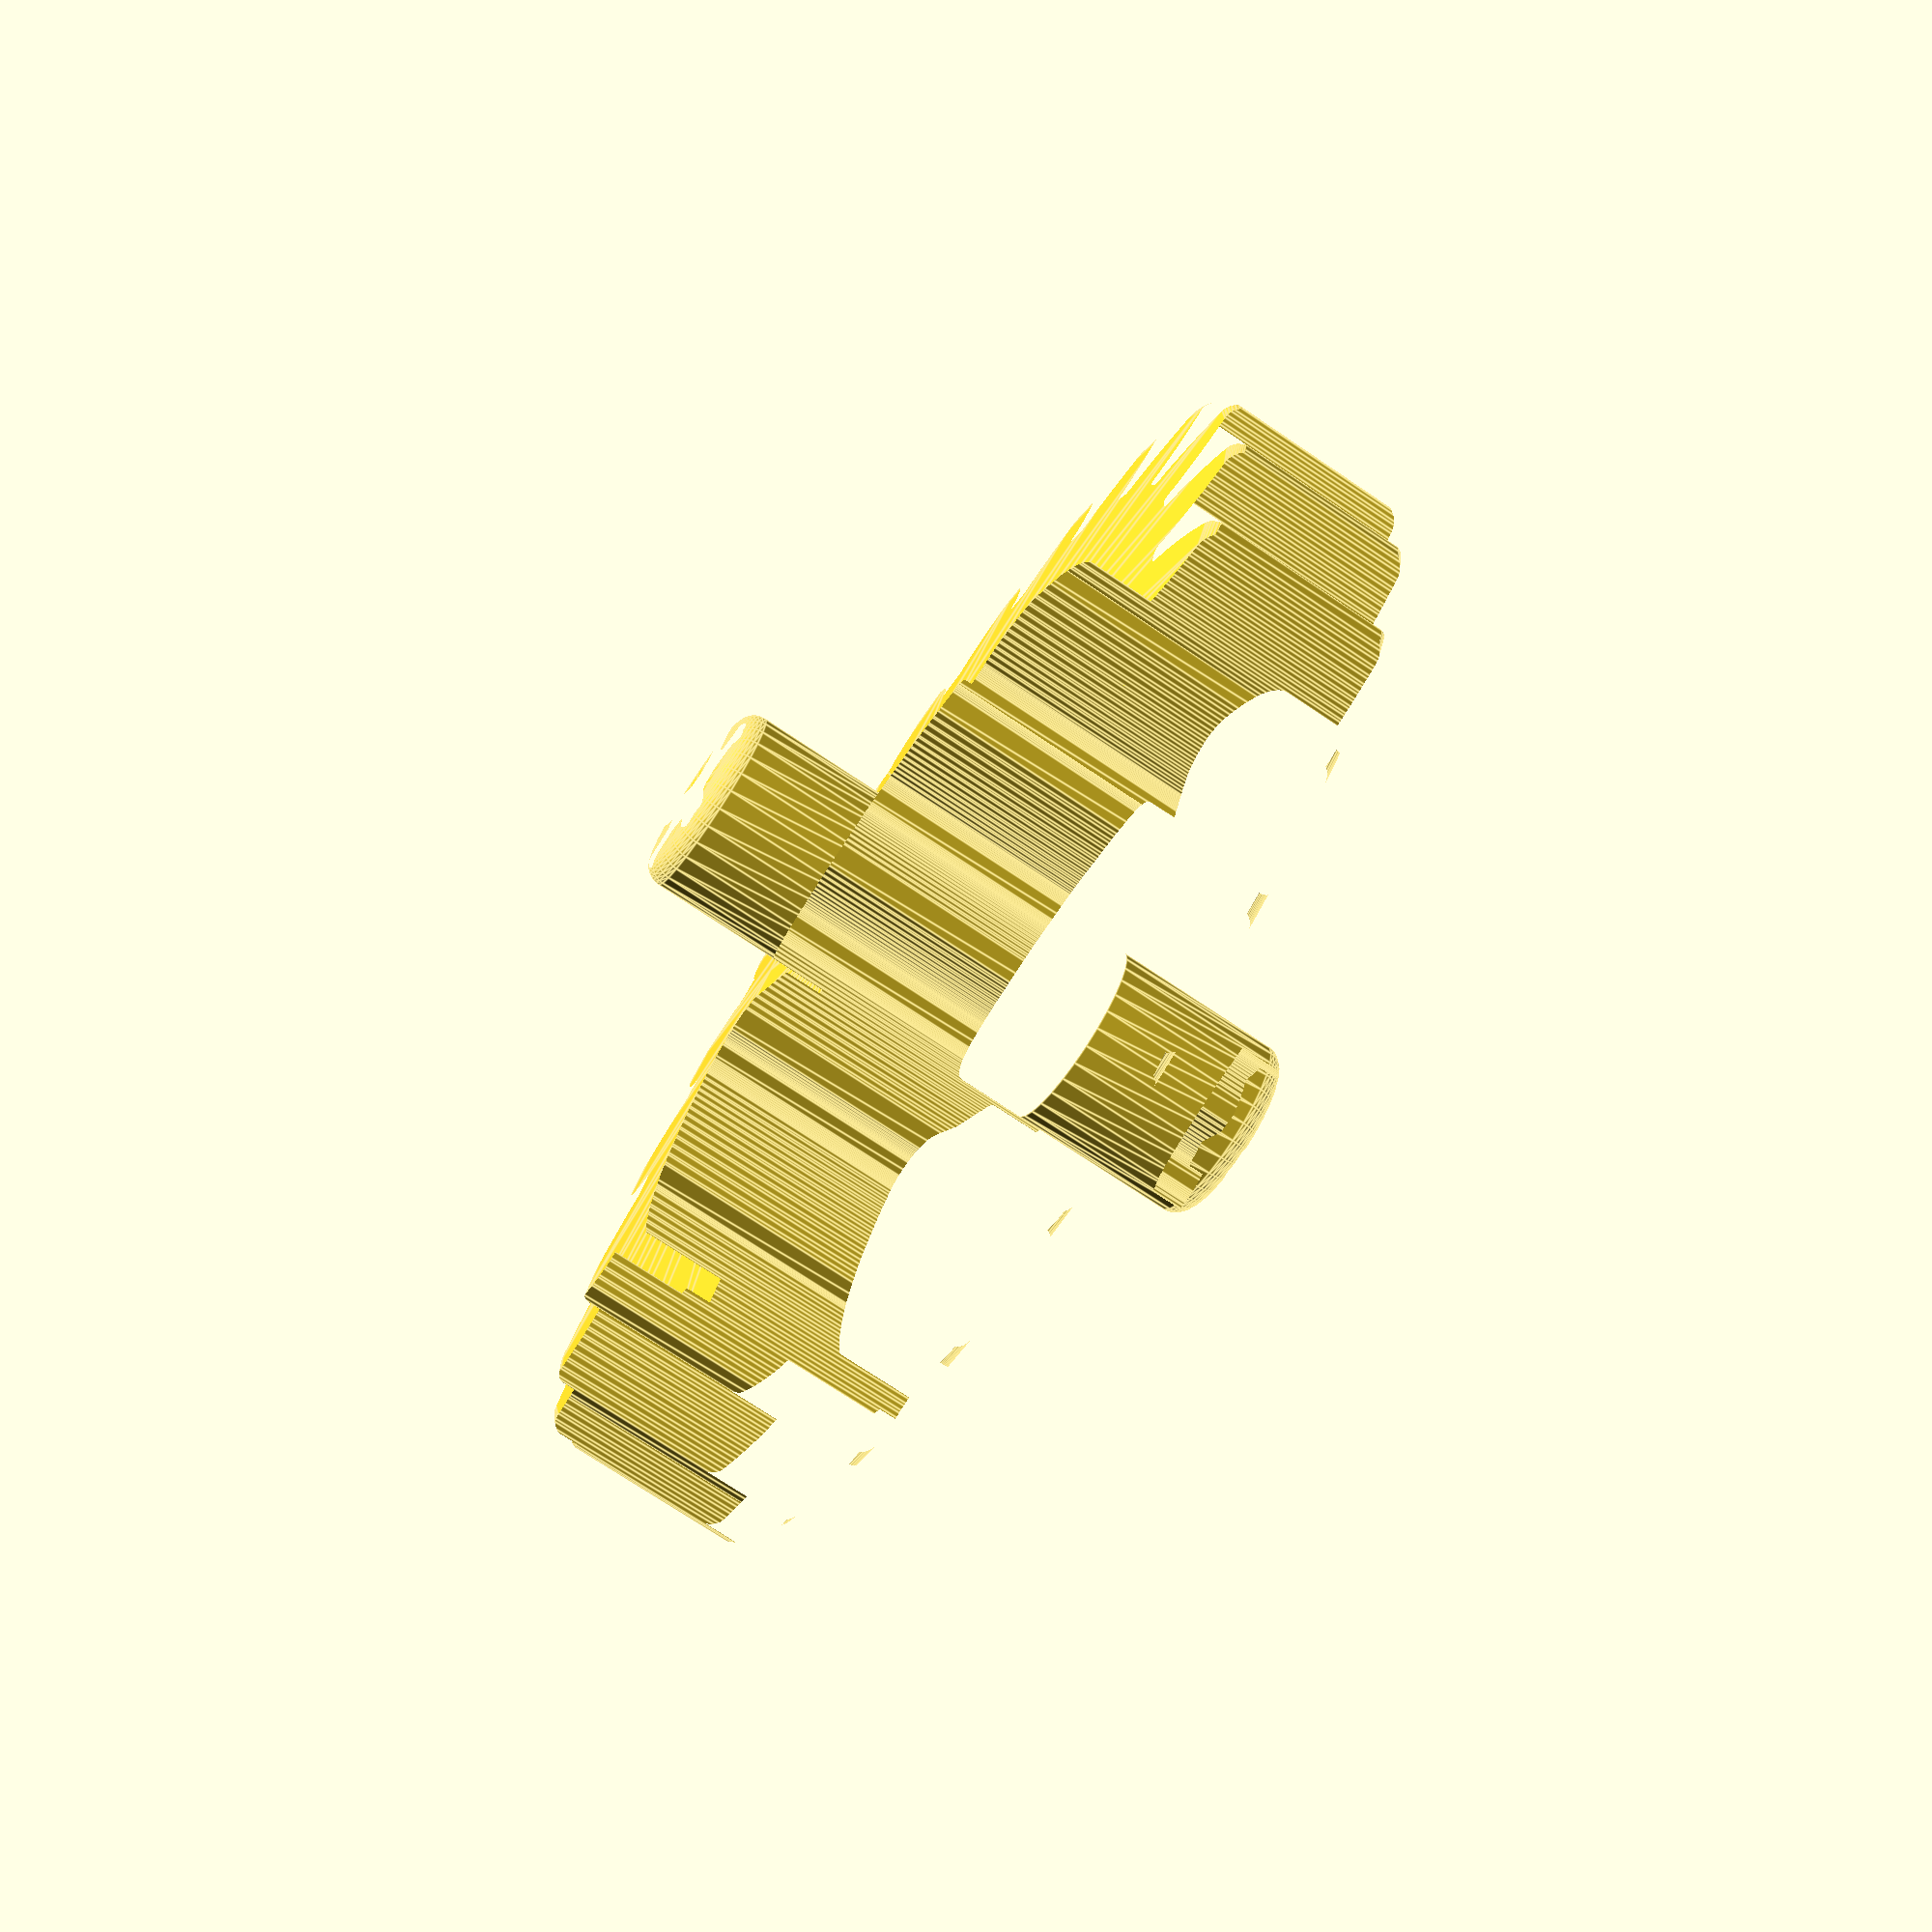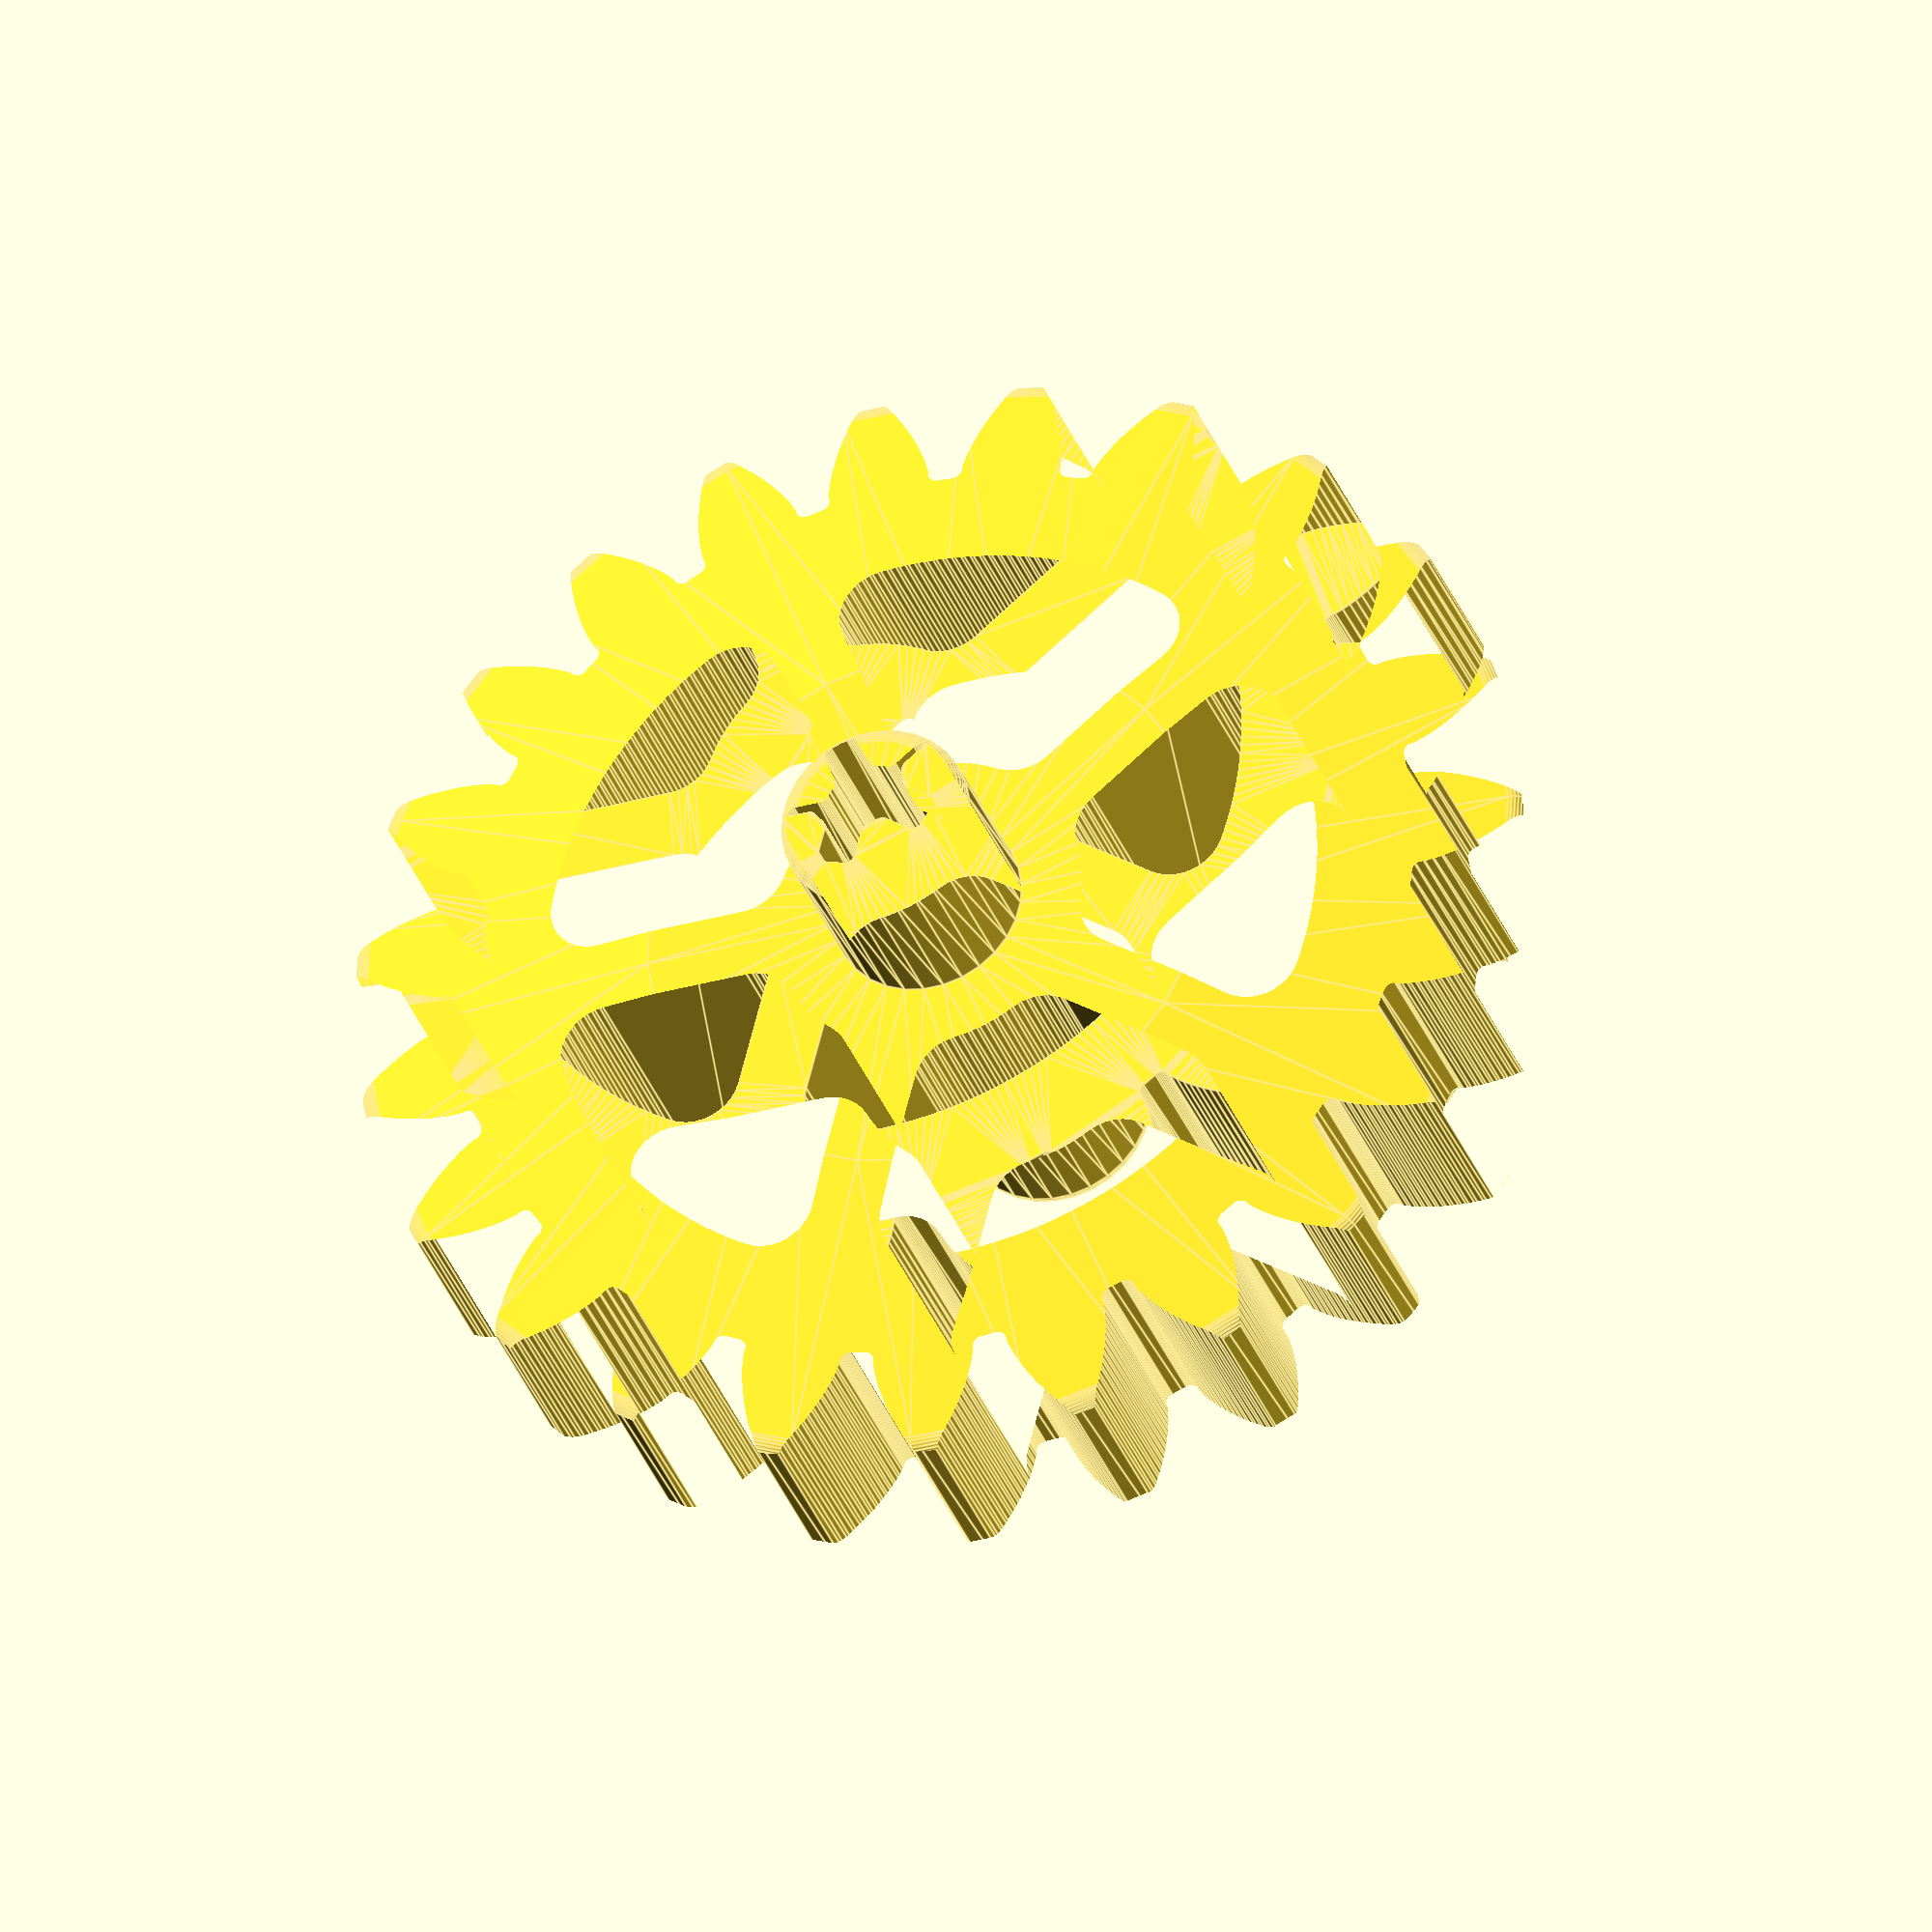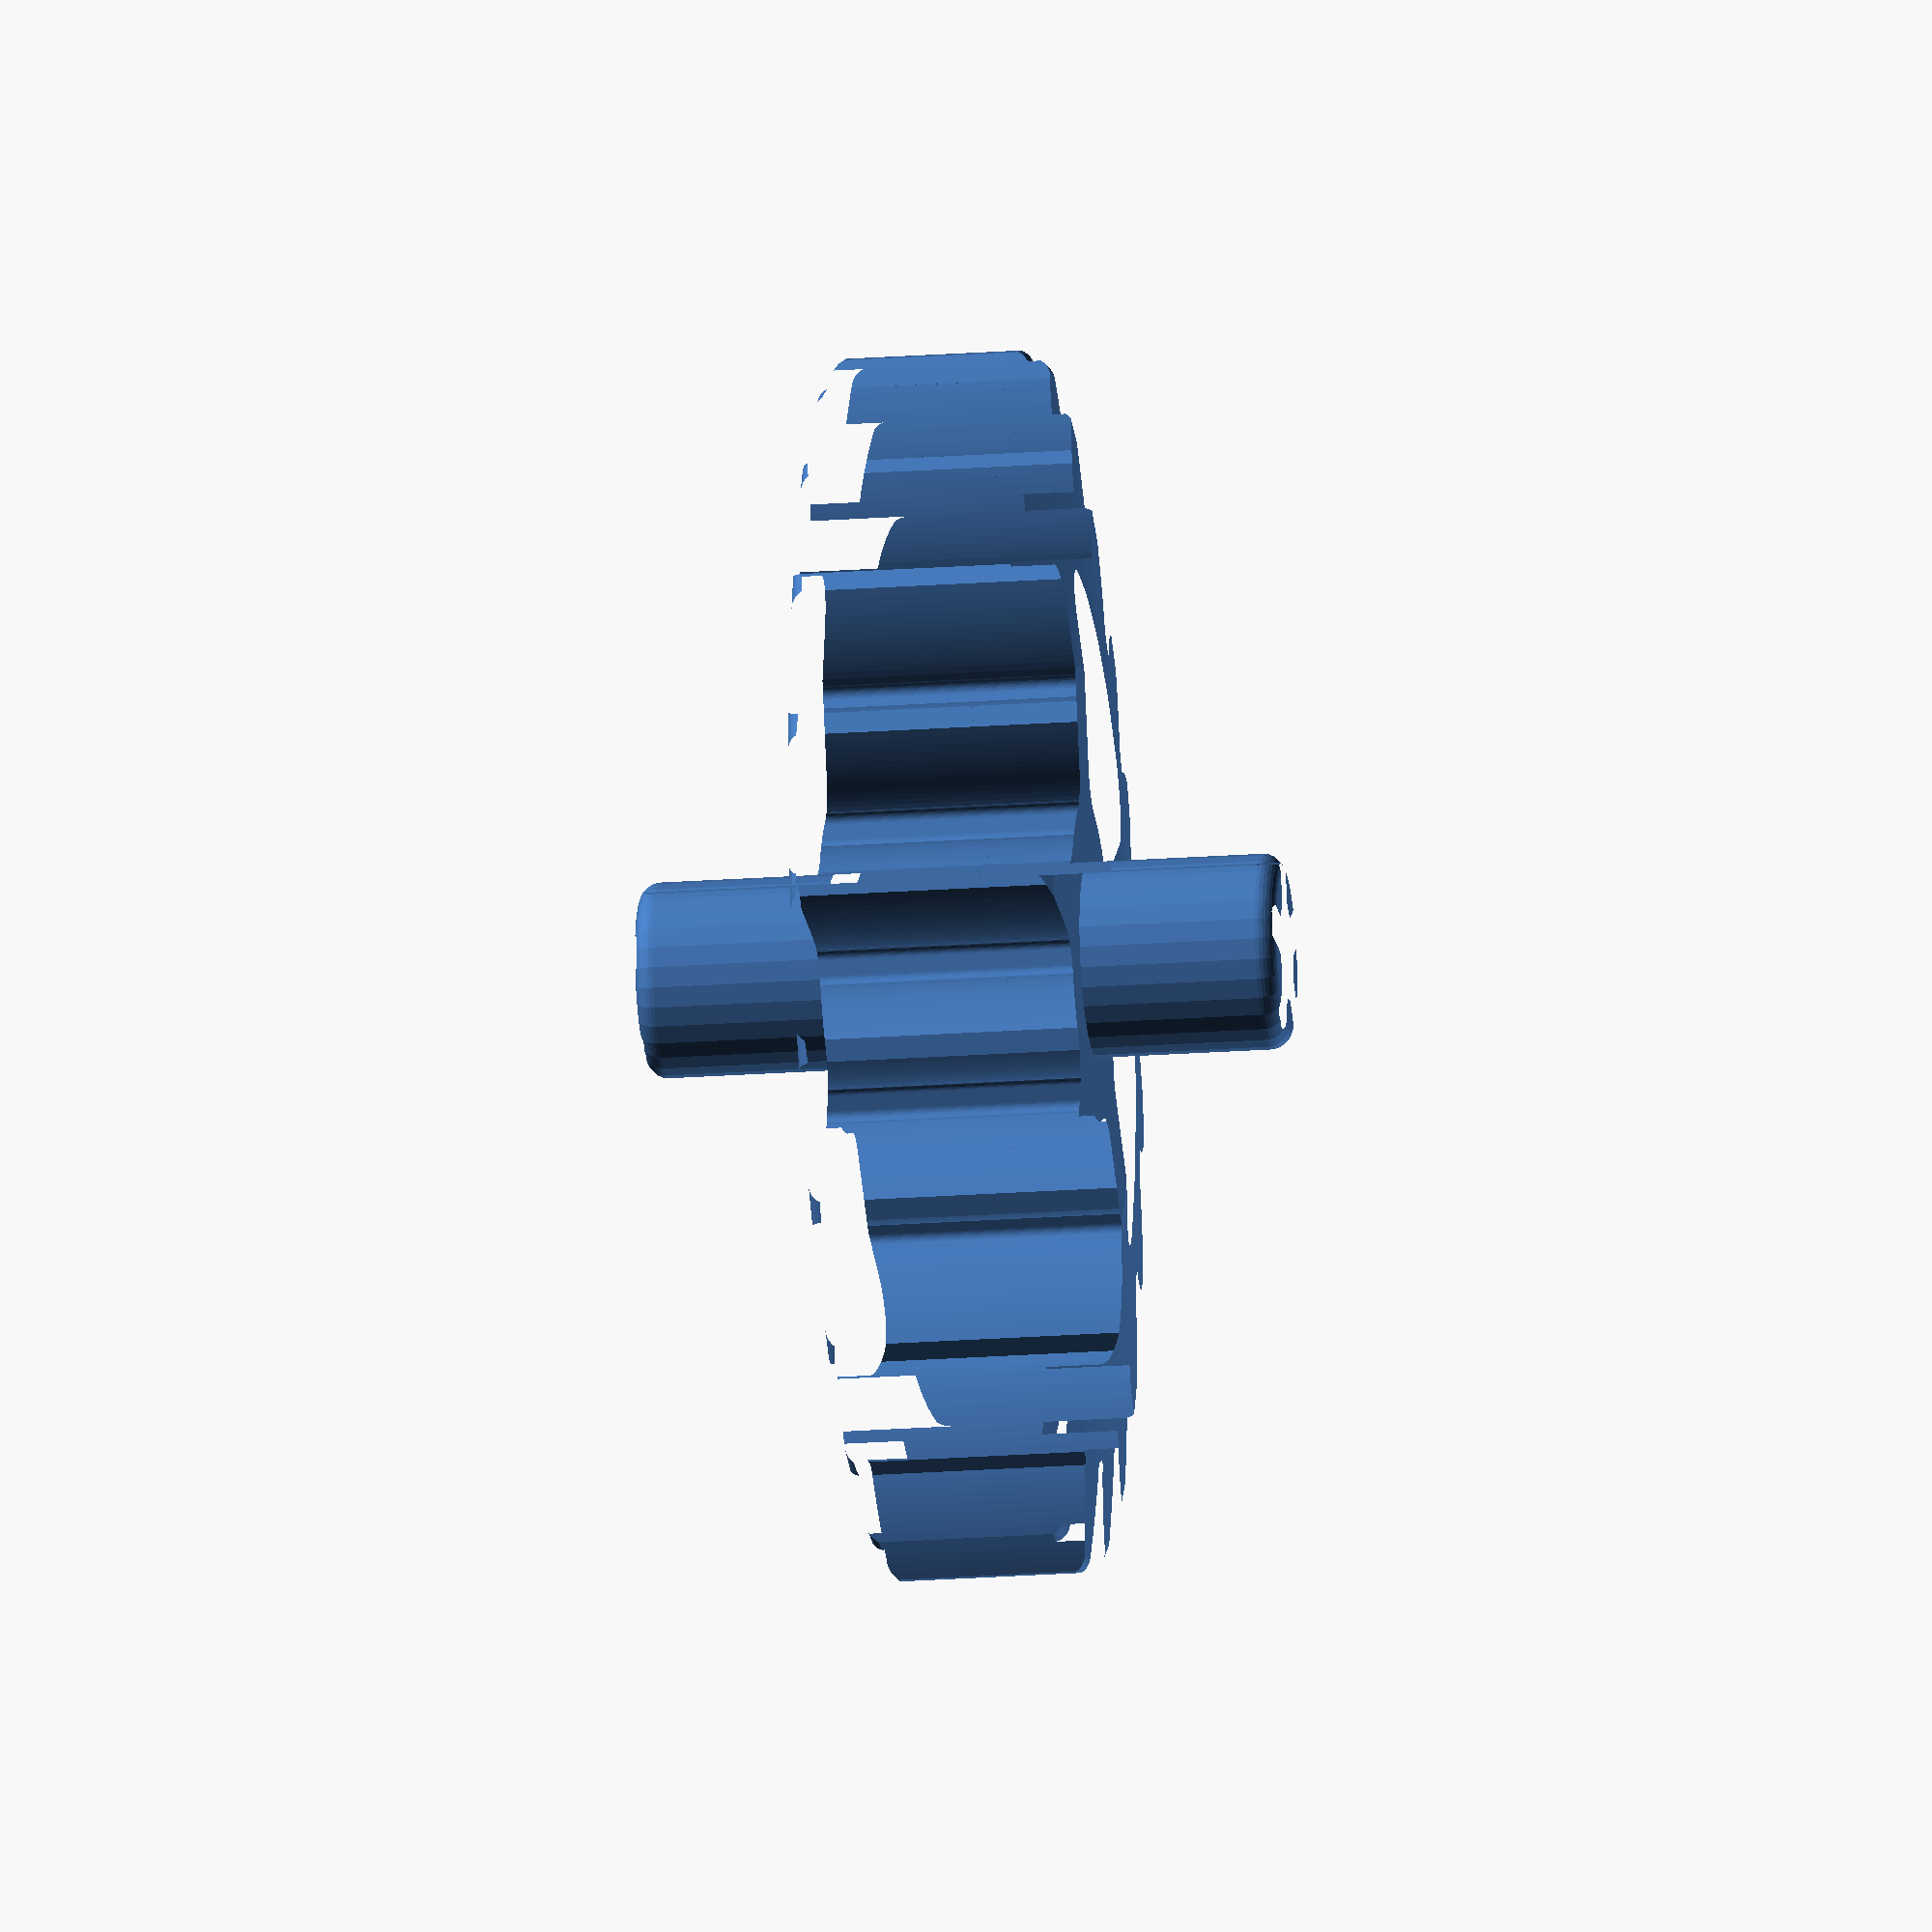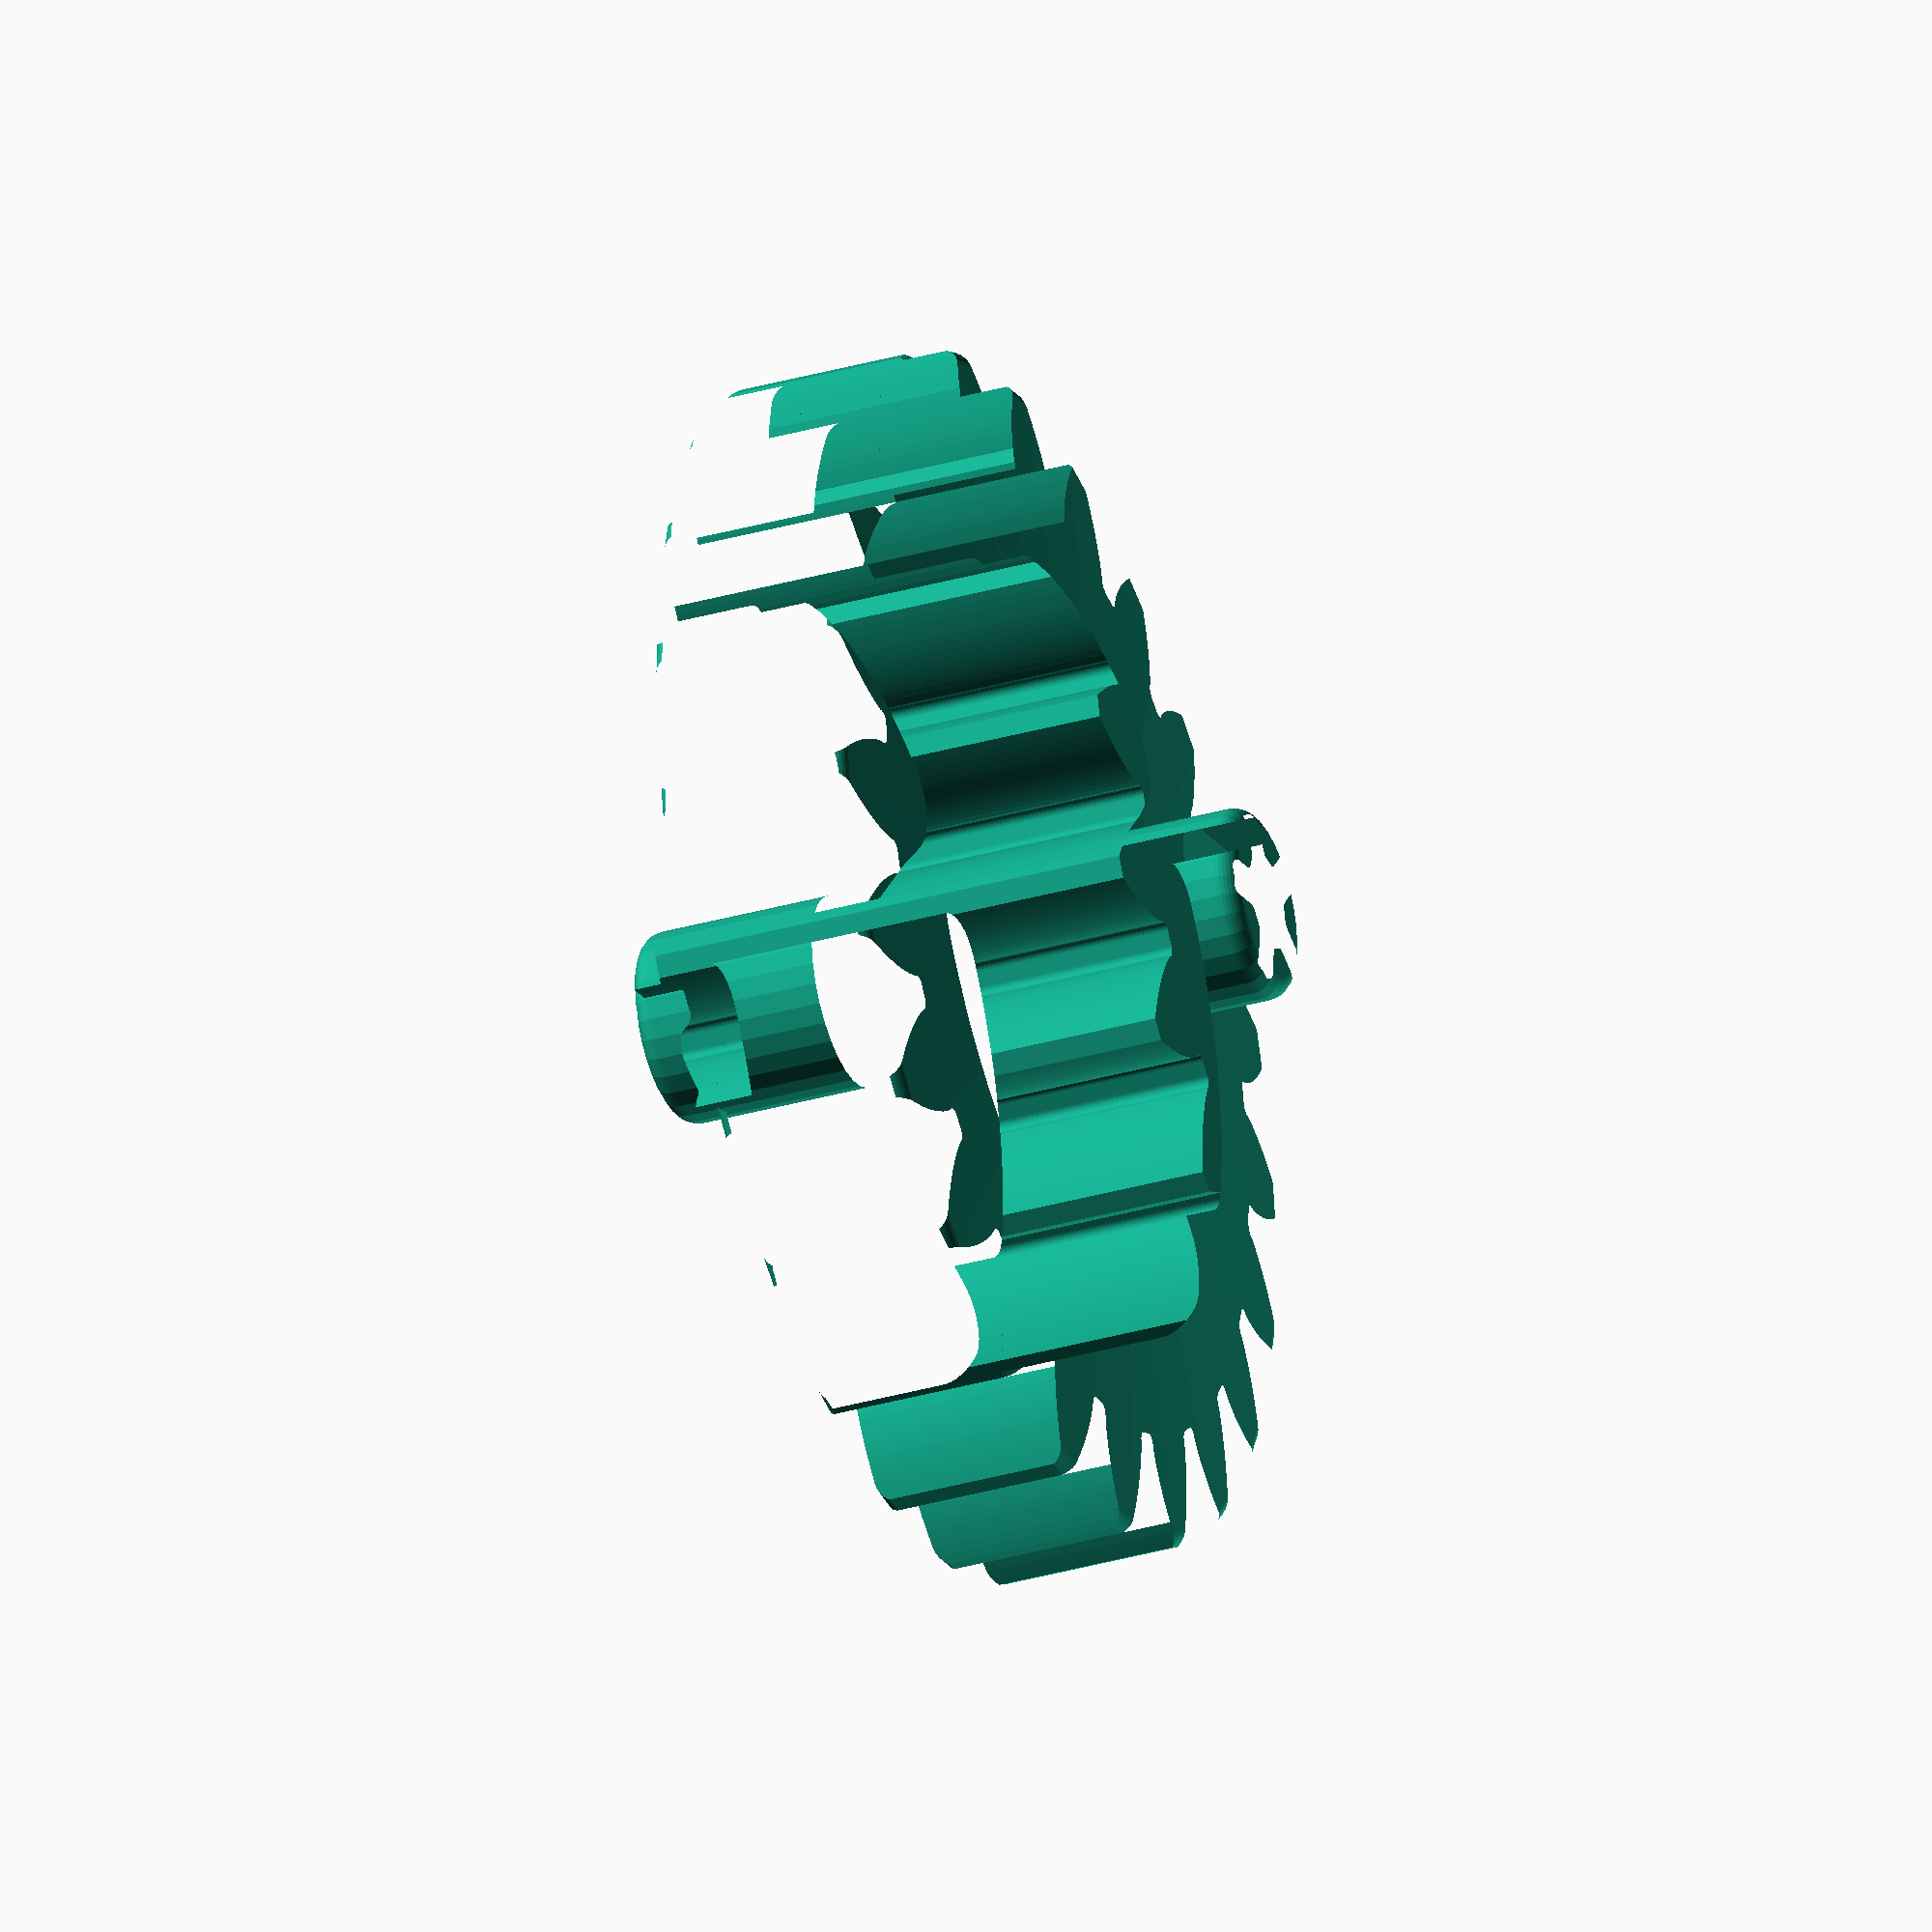
<openscad>
// Generated by Parametrix
ca_gear_wheel_teethProfile_000 = [ [ 104.3731, -3.4921 ],[ 104.9413, -3.5111 ],[ 106.6850, -3.1552 ],[ 108.4003, -2.6809 ],[ 109.8464, -2.1990 ],[ 111.2745, -1.6661 ],[ 112.6829, -1.0828 ],[ 114.1857, -0.3996 ],[ 115.6656, 0.3322 ],[ 117.1208, 1.1118 ],[ 118.5498, 1.9383 ],[ 120.1684, 2.9414 ],[ 121.7579, 3.9898 ],[ 123.3173, 5.0826 ],[ 124.8452, 6.2190 ],[ 124.5292, 10.8387 ],[ 122.8608, 11.7565 ],[ 121.1672, 12.6268 ],[ 119.4496, 13.4489 ],[ 117.7096, 14.2222 ],[ 116.1813, 14.8465 ],[ 114.6335, 15.4207 ],[ 113.0678, 15.9442 ],[ 111.4859, 16.4164 ],[ 110.0113, 16.8024 ],[ 108.5239, 17.1359 ],[ 107.0256, 17.4165 ],[ 105.2617, 17.6527 ],[ 103.4858, 17.7679 ],[ 102.9254, 17.6717 ],[ 102.5431, 17.6433 ],[ 102.1624, 17.6885 ],[ 101.7972, 17.8054 ],[ 101.4611, 17.9899 ],[ 101.1664, 18.2351 ],[ 100.9239, 18.5320 ],[ 100.7425, 18.8698 ],[ 100.6288, 19.2359 ],[ 99.9615, 22.4472 ],[ 99.9199, 22.8283 ],[ 99.9517, 23.2104 ],[ 100.0558, 23.5794 ],[ 100.2285, 23.9217 ],[ 100.4633, 24.2248 ],[ 100.7516, 24.4775 ],[ 101.0828, 24.6706 ],[ 101.4448, 24.7969 ],[ 101.9971, 24.9319 ],[ 103.5801, 25.7451 ],[ 105.1038, 26.6645 ],[ 106.3663, 27.5188 ],[ 107.5977, 28.4172 ],[ 108.7964, 29.3588 ],[ 110.0592, 30.4221 ],[ 111.2868, 31.5260 ],[ 112.4777, 32.6693 ],[ 113.6307, 33.8508 ],[ 114.9186, 35.2534 ],[ 116.1664, 36.6917 ],[ 117.3731, 38.1647 ],[ 118.5377, 39.6712 ],[ 116.9871, 44.0343 ],[ 115.1329, 44.4680 ],[ 113.2673, 44.8490 ],[ 111.3916, 45.1773 ],[ 109.5075, 45.4525 ],[ 107.8674, 45.6413 ],[ 106.2221, 45.7766 ],[ 104.5732, 45.8583 ],[ 102.9226, 45.8861 ],[ 101.3985, 45.8600 ],[ 99.8763, 45.7799 ],[ 98.3579, 45.6458 ],[ 96.5957, 45.3974 ],[ 94.8545, 45.0291 ],[ 94.3409, 44.7853 ],[ 93.9804, 44.6549 ],[ 93.6016, 44.5956 ],[ 93.2185, 44.6097 ],[ 92.8451, 44.6966 ],[ 92.4951, 44.8532 ],[ 92.1815, 45.0737 ],[ 91.9157, 45.3500 ],[ 91.7075, 45.6720 ],[ 90.1985, 48.5841 ],[ 90.0555, 48.9399 ],[ 89.9831, 49.3164 ],[ 89.9838, 49.6998 ],[ 90.0577, 50.0760 ],[ 90.2020, 50.4312 ],[ 90.4115, 50.7523 ],[ 90.6783, 51.0276 ],[ 90.9928, 51.2469 ],[ 91.4882, 51.5259 ],[ 92.7931, 52.7360 ],[ 94.0123, 54.0324 ],[ 94.9975, 55.1956 ],[ 95.9408, 56.3930 ],[ 96.8410, 57.6230 ],[ 97.7701, 58.9876 ],[ 98.6543, 60.3818 ],[ 99.4926, 61.8040 ],[ 100.2841, 63.2527 ],[ 101.1459, 64.9507 ],[ 101.9593, 66.6724 ],[ 102.7239, 68.4163 ],[ 103.4389, 70.1812 ],[ 100.7686, 73.9642 ],[ 98.8662, 73.8815 ],[ 96.9669, 73.7451 ],[ 95.0722, 73.5551 ],[ 93.1837, 73.3118 ],[ 91.5535, 73.0511 ],[ 89.9327, 72.7375 ],[ 88.3230, 72.3712 ],[ 86.7260, 71.9528 ],[ 85.2655, 71.5164 ],[ 83.8214, 71.0285 ],[ 82.3954, 70.4898 ],[ 80.7656, 69.7751 ],[ 79.1883, 68.9508 ],[ 78.7596, 68.5774 ],[ 78.4476, 68.3546 ],[ 78.0989, 68.1953 ],[ 77.7261, 68.1055 ],[ 77.3431, 68.0885 ],[ 76.9639, 68.1448 ],[ 76.6024, 68.2725 ],[ 76.2719, 68.4669 ],[ 75.9845, 68.7207 ],[ 73.7459, 71.1177 ],[ 73.5122, 71.4217 ],[ 73.3409, 71.7647 ],[ 73.2382, 72.1341 ],[ 73.2078, 72.5163 ],[ 73.2509, 72.8973 ],[ 73.3660, 73.2630 ],[ 73.5487, 73.6001 ],[ 73.7923, 73.8961 ],[ 74.1940, 74.2984 ],[ 75.1241, 75.8156 ],[ 75.9483, 77.3930 ],[ 76.5831, 78.7788 ],[ 77.1684, 80.1863 ],[ 77.7034, 81.6136 ],[ 78.2299, 83.1783 ],[ 78.7051, 84.7593 ],[ 79.1286, 86.3549 ],[ 79.4999, 87.9635 ],[ 79.8716, 89.8310 ],[ 80.1904, 91.7083 ],[ 80.4561, 93.5939 ],[ 80.6684, 95.4861 ],[ 77.0765, 98.4084 ],[ 75.2670, 97.8155 ],[ 73.4749, 97.1718 ],[ 71.7018, 96.4777 ],[ 69.9489, 95.7338 ],[ 68.4495, 95.0430 ],[ 66.9734, 94.3037 ],[ 65.5222, 93.5168 ],[ 64.0974, 92.6829 ],[ 62.8087, 91.8687 ],[ 61.5498, 91.0093 ],[ 60.3221, 90.1058 ],[ 58.9454, 88.9780 ],[ 57.6491, 87.7586 ],[ 57.3370, 87.2835 ],[ 57.0967, 86.9847 ],[ 56.8039, 86.7372 ],[ 56.4692, 86.5502 ],[ 56.1050, 86.4305 ],[ 55.7246, 86.3824 ],[ 55.3421, 86.4079 ],[ 54.9714, 86.5058 ],[ 54.6262, 86.6727 ],[ 51.8238, 88.3769 ],[ 51.5168, 88.6066 ],[ 51.2593, 88.8906 ],[ 51.0608, 89.2186 ],[ 50.9284, 89.5784 ],[ 50.8671, 89.9569 ],[ 50.8792, 90.3401 ],[ 50.9642, 90.7140 ],[ 51.1190, 91.0647 ],[ 51.3973, 91.5605 ],[ 51.8835, 93.2724 ],[ 52.2516, 95.0136 ],[ 52.4890, 96.5193 ],[ 52.6728, 98.0325 ],[ 52.8029, 99.5513 ],[ 52.8877, 101.2000 ],[ 52.9188, 102.8506 ],[ 52.8961, 104.5013 ],[ 52.8196, 106.1504 ],[ 52.6736, 108.0489 ],[ 52.4741, 109.9426 ],[ 52.2212, 111.8299 ],[ 51.9152, 113.7093 ],[ 47.6680, 115.5541 ],[ 46.0856, 114.4950 ],[ 44.5337, 113.3917 ],[ 43.0135, 112.2449 ],[ 41.5263, 111.0557 ],[ 40.2689, 109.9860 ],[ 39.0470, 108.8759 ],[ 37.8619, 107.7266 ],[ 36.7149, 106.5393 ],[ 35.6937, 105.4076 ],[ 34.7133, 104.2404 ],[ 33.7749, 103.0392 ],[ 32.7536, 101.5817 ],[ 31.8343, 100.0579 ],[ 31.6620, 99.5161 ],[ 31.5112, 99.1636 ],[ 31.2960, 98.8463 ],[ 31.0242, 98.5759 ],[ 30.7058, 98.3623 ],[ 30.3525, 98.2135 ],[ 29.9773, 98.1347 ],[ 29.5939, 98.1291 ],[ 29.2165, 98.1966 ],[ 26.0583, 99.0815 ],[ 25.7007, 99.2199 ],[ 25.3761, 99.4239 ],[ 25.0964, 99.6862 ],[ 24.8719, 99.9969 ],[ 24.7108, 100.3448 ],[ 24.6190, 100.7171 ],[ 24.6000, 101.1000 ],[ 24.6544, 101.4795 ],[ 24.7886, 102.0320 ],[ 24.7949, 103.8116 ],[ 24.6796, 105.5876 ],[ 24.5019, 107.1015 ],[ 24.2707, 108.6082 ],[ 23.9862, 110.1057 ],[ 23.6230, 111.7161 ],[ 23.2076, 113.3139 ],[ 22.7404, 114.8973 ],[ 22.2219, 116.4646 ],[ 21.5691, 118.2534 ],[ 20.8661, 120.0230 ],[ 20.1134, 121.7721 ],[ 19.3116, 123.4992 ],[ 14.7242, 124.1298 ],[ 13.4862, 122.6830 ],[ 12.2895, 121.2018 ],[ 11.1351, 119.6875 ],[ 10.0239, 118.1412 ],[ 9.1018, 116.7719 ],[ 8.2247, 115.3733 ],[ 7.3936, 113.9468 ],[ 6.6095, 112.4941 ],[ 5.9315, 111.1288 ],[ 5.3023, 109.7404 ],[ 4.7228, 108.3306 ],[ 4.1326, 106.6516 ],[ 3.6585, 104.9362 ],[ 3.6387, 104.3681 ],[ 3.5887, 103.9880 ],[ 3.4671, 103.6244 ],[ 3.2783, 103.2907 ],[ 3.0293, 102.9991 ],[ 2.7293, 102.7604 ],[ 2.3892, 102.5834 ],[ 2.0216, 102.4745 ],[ 1.6399, 102.4378 ],[ -1.6399, 102.4378 ],[ -2.0216, 102.4745 ],[ -2.3892, 102.5834 ],[ -2.7293, 102.7604 ],[ -3.0293, 102.9991 ],[ -3.2783, 103.2907 ],[ -3.4671, 103.6244 ],[ -3.5887, 103.9880 ],[ -3.6387, 104.3681 ],[ -3.6585, 104.9362 ],[ -4.1326, 106.6516 ],[ -4.7228, 108.3306 ],[ -5.3023, 109.7404 ],[ -5.9315, 111.1288 ],[ -6.6095, 112.4941 ],[ -7.3936, 113.9468 ],[ -8.2247, 115.3733 ],[ -9.1018, 116.7719 ],[ -10.0239, 118.1412 ],[ -11.1351, 119.6875 ],[ -12.2895, 121.2018 ],[ -13.4862, 122.6830 ],[ -14.7242, 124.1298 ],[ -19.3116, 123.4992 ],[ -20.1134, 121.7721 ],[ -20.8661, 120.0230 ],[ -21.5691, 118.2534 ],[ -22.2219, 116.4646 ],[ -22.7404, 114.8973 ],[ -23.2076, 113.3139 ],[ -23.6230, 111.7161 ],[ -23.9862, 110.1057 ],[ -24.2707, 108.6082 ],[ -24.5019, 107.1015 ],[ -24.6796, 105.5876 ],[ -24.7949, 103.8116 ],[ -24.7886, 102.0320 ],[ -24.6544, 101.4795 ],[ -24.6000, 101.1000 ],[ -24.6190, 100.7171 ],[ -24.7108, 100.3448 ],[ -24.8719, 99.9969 ],[ -25.0964, 99.6862 ],[ -25.3761, 99.4239 ],[ -25.7007, 99.2199 ],[ -26.0583, 99.0815 ],[ -29.2165, 98.1966 ],[ -29.5939, 98.1291 ],[ -29.9773, 98.1347 ],[ -30.3525, 98.2135 ],[ -30.7058, 98.3623 ],[ -31.0242, 98.5759 ],[ -31.2960, 98.8463 ],[ -31.5112, 99.1636 ],[ -31.6620, 99.5161 ],[ -31.8343, 100.0579 ],[ -32.7536, 101.5817 ],[ -33.7749, 103.0392 ],[ -34.7133, 104.2404 ],[ -35.6937, 105.4076 ],[ -36.7149, 106.5393 ],[ -37.8619, 107.7266 ],[ -39.0470, 108.8759 ],[ -40.2689, 109.9860 ],[ -41.5263, 111.0557 ],[ -43.0135, 112.2449 ],[ -44.5337, 113.3917 ],[ -46.0856, 114.4950 ],[ -47.6680, 115.5541 ],[ -51.9152, 113.7093 ],[ -52.2212, 111.8299 ],[ -52.4741, 109.9426 ],[ -52.6736, 108.0489 ],[ -52.8196, 106.1504 ],[ -52.8961, 104.5013 ],[ -52.9188, 102.8506 ],[ -52.8877, 101.2000 ],[ -52.8029, 99.5513 ],[ -52.6728, 98.0325 ],[ -52.4890, 96.5193 ],[ -52.2516, 95.0136 ],[ -51.8835, 93.2724 ],[ -51.3973, 91.5605 ],[ -51.1190, 91.0647 ],[ -50.9642, 90.7140 ],[ -50.8792, 90.3401 ],[ -50.8671, 89.9569 ],[ -50.9284, 89.5784 ],[ -51.0608, 89.2186 ],[ -51.2593, 88.8906 ],[ -51.5168, 88.6066 ],[ -51.8238, 88.3769 ],[ -54.6262, 86.6727 ],[ -54.9714, 86.5058 ],[ -55.3421, 86.4079 ],[ -55.7246, 86.3824 ],[ -56.1050, 86.4305 ],[ -56.4692, 86.5502 ],[ -56.8039, 86.7372 ],[ -57.0967, 86.9847 ],[ -57.3370, 87.2835 ],[ -57.6491, 87.7586 ],[ -58.9454, 88.9780 ],[ -60.3221, 90.1058 ],[ -61.5498, 91.0093 ],[ -62.8087, 91.8687 ],[ -64.0974, 92.6829 ],[ -65.5222, 93.5168 ],[ -66.9734, 94.3037 ],[ -68.4495, 95.0430 ],[ -69.9489, 95.7338 ],[ -71.7018, 96.4777 ],[ -73.4749, 97.1718 ],[ -75.2670, 97.8155 ],[ -77.0765, 98.4084 ],[ -80.6684, 95.4861 ],[ -80.4561, 93.5939 ],[ -80.1904, 91.7083 ],[ -79.8716, 89.8310 ],[ -79.4999, 87.9635 ],[ -79.1286, 86.3549 ],[ -78.7051, 84.7593 ],[ -78.2299, 83.1783 ],[ -77.7034, 81.6136 ],[ -77.1684, 80.1863 ],[ -76.5831, 78.7788 ],[ -75.9483, 77.3930 ],[ -75.1241, 75.8156 ],[ -74.1940, 74.2984 ],[ -73.7923, 73.8961 ],[ -73.5487, 73.6001 ],[ -73.3660, 73.2630 ],[ -73.2509, 72.8973 ],[ -73.2078, 72.5163 ],[ -73.2382, 72.1341 ],[ -73.3409, 71.7647 ],[ -73.5122, 71.4217 ],[ -73.7459, 71.1177 ],[ -75.9845, 68.7207 ],[ -76.2719, 68.4669 ],[ -76.6024, 68.2725 ],[ -76.9639, 68.1448 ],[ -77.3431, 68.0885 ],[ -77.7261, 68.1055 ],[ -78.0989, 68.1953 ],[ -78.4476, 68.3546 ],[ -78.7596, 68.5774 ],[ -79.1883, 68.9508 ],[ -80.7656, 69.7751 ],[ -82.3954, 70.4898 ],[ -83.8214, 71.0285 ],[ -85.2655, 71.5164 ],[ -86.7260, 71.9528 ],[ -88.3230, 72.3712 ],[ -89.9327, 72.7375 ],[ -91.5535, 73.0511 ],[ -93.1837, 73.3118 ],[ -95.0722, 73.5551 ],[ -96.9669, 73.7451 ],[ -98.8662, 73.8815 ],[ -100.7686, 73.9642 ],[ -103.4389, 70.1812 ],[ -102.7239, 68.4163 ],[ -101.9593, 66.6724 ],[ -101.1459, 64.9507 ],[ -100.2841, 63.2527 ],[ -99.4926, 61.8040 ],[ -98.6543, 60.3818 ],[ -97.7701, 58.9876 ],[ -96.8410, 57.6230 ],[ -95.9408, 56.3930 ],[ -94.9975, 55.1956 ],[ -94.0123, 54.0324 ],[ -92.7931, 52.7360 ],[ -91.4882, 51.5259 ],[ -90.9928, 51.2469 ],[ -90.6783, 51.0276 ],[ -90.4115, 50.7523 ],[ -90.2020, 50.4312 ],[ -90.0577, 50.0760 ],[ -89.9838, 49.6998 ],[ -89.9831, 49.3164 ],[ -90.0555, 48.9399 ],[ -90.1985, 48.5841 ],[ -91.7075, 45.6720 ],[ -91.9157, 45.3500 ],[ -92.1815, 45.0737 ],[ -92.4951, 44.8532 ],[ -92.8451, 44.6966 ],[ -93.2185, 44.6097 ],[ -93.6016, 44.5956 ],[ -93.9804, 44.6549 ],[ -94.3409, 44.7853 ],[ -94.8545, 45.0291 ],[ -96.5957, 45.3974 ],[ -98.3579, 45.6458 ],[ -99.8763, 45.7799 ],[ -101.3985, 45.8600 ],[ -102.9226, 45.8861 ],[ -104.5732, 45.8583 ],[ -106.2221, 45.7766 ],[ -107.8674, 45.6413 ],[ -109.5075, 45.4525 ],[ -111.3916, 45.1773 ],[ -113.2673, 44.8490 ],[ -115.1329, 44.4680 ],[ -116.9871, 44.0343 ],[ -118.5377, 39.6712 ],[ -117.3731, 38.1647 ],[ -116.1664, 36.6917 ],[ -114.9186, 35.2534 ],[ -113.6307, 33.8508 ],[ -112.4777, 32.6693 ],[ -111.2868, 31.5260 ],[ -110.0592, 30.4221 ],[ -108.7964, 29.3588 ],[ -107.5977, 28.4172 ],[ -106.3663, 27.5188 ],[ -105.1038, 26.6645 ],[ -103.5801, 25.7451 ],[ -101.9971, 24.9319 ],[ -101.4448, 24.7969 ],[ -101.0828, 24.6706 ],[ -100.7516, 24.4775 ],[ -100.4633, 24.2248 ],[ -100.2285, 23.9217 ],[ -100.0558, 23.5794 ],[ -99.9517, 23.2104 ],[ -99.9199, 22.8283 ],[ -99.9615, 22.4472 ],[ -100.6288, 19.2359 ],[ -100.7425, 18.8698 ],[ -100.9239, 18.5320 ],[ -101.1664, 18.2351 ],[ -101.4611, 17.9899 ],[ -101.7972, 17.8054 ],[ -102.1624, 17.6885 ],[ -102.5431, 17.6433 ],[ -102.9254, 17.6717 ],[ -103.4858, 17.7679 ],[ -105.2617, 17.6527 ],[ -107.0256, 17.4165 ],[ -108.5239, 17.1359 ],[ -110.0113, 16.8024 ],[ -111.4859, 16.4164 ],[ -113.0678, 15.9442 ],[ -114.6335, 15.4207 ],[ -116.1813, 14.8465 ],[ -117.7096, 14.2222 ],[ -119.4496, 13.4489 ],[ -121.1672, 12.6268 ],[ -122.8608, 11.7565 ],[ -124.5292, 10.8387 ],[ -124.8452, 6.2190 ],[ -123.3173, 5.0826 ],[ -121.7579, 3.9898 ],[ -120.1684, 2.9414 ],[ -118.5498, 1.9383 ],[ -117.1208, 1.1118 ],[ -115.6656, 0.3322 ],[ -114.1857, -0.3996 ],[ -112.6829, -1.0828 ],[ -111.2745, -1.6661 ],[ -109.8464, -2.1990 ],[ -108.4003, -2.6809 ],[ -106.6850, -3.1552 ],[ -104.9413, -3.5111 ],[ -104.3731, -3.4921 ],[ -103.9904, -3.5161 ],[ -103.6194, -3.6126 ],[ -103.2736, -3.7782 ],[ -102.9657, -4.0067 ],[ -102.7071, -4.2897 ],[ -102.5073, -4.6169 ],[ -102.3736, -4.9762 ],[ -102.3109, -5.3545 ],[ -102.0870, -8.6267 ],[ -102.0977, -9.0100 ],[ -102.1812, -9.3841 ],[ -102.3346, -9.7355 ],[ -102.5523, -10.0511 ],[ -102.8262, -10.3194 ],[ -103.1462, -10.5306 ],[ -103.5006, -10.6767 ],[ -103.8765, -10.7526 ],[ -104.4419, -10.8111 ],[ -106.1210, -11.4011 ],[ -107.7557, -12.1045 ],[ -109.1227, -12.7789 ],[ -110.4650, -13.5013 ],[ -111.7808, -14.2709 ],[ -113.1766, -15.1524 ],[ -114.5430, -16.0789 ],[ -115.8785, -17.0493 ],[ -117.1817, -18.0628 ],[ -118.6486, -19.2769 ],[ -120.0806, -20.5320 ],[ -121.4766, -21.8269 ],[ -122.8356, -23.1608 ],[ -121.8935, -27.6945 ],[ -120.1156, -28.3765 ],[ -118.3193, -29.0081 ],[ -116.5058, -29.5887 ],[ -114.6766, -30.1179 ],[ -113.0776, -30.5283 ],[ -111.4660, -30.8863 ],[ -109.8436, -31.1917 ],[ -108.2121, -31.4441 ],[ -106.6987, -31.6258 ],[ -105.1797, -31.7537 ],[ -103.6572, -31.8276 ],[ -101.8776, -31.8215 ],[ -100.1025, -31.6937 ],[ -99.5605, -31.5221 ],[ -99.1856, -31.4420 ],[ -98.8022, -31.4348 ],[ -98.4246, -31.5009 ],[ -98.0665, -31.6379 ],[ -97.7411, -31.8407 ],[ -97.4604, -32.1019 ],[ -97.2347, -32.4118 ],[ -97.0723, -32.7591 ],[ -95.9739, -35.8496 ],[ -95.8807, -36.2215 ],[ -95.8602, -36.6043 ],[ -95.9132, -36.9840 ],[ -96.0376, -37.3467 ],[ -96.2289, -37.6789 ],[ -96.4801, -37.9686 ],[ -96.7820, -38.2049 ],[ -97.1234, -38.3794 ],[ -97.6522, -38.5883 ],[ -99.1097, -39.6094 ],[ -100.4941, -40.7278 ],[ -101.6285, -41.7460 ],[ -102.7260, -42.8038 ],[ -103.7854, -43.8998 ],[ -104.8917, -45.1252 ],[ -105.9574, -46.3860 ],[ -106.9816, -47.6808 ],[ -107.9630, -49.0082 ],[ -109.0479, -50.5731 ],[ -110.0882, -52.1680 ],[ -111.0831, -53.7915 ],[ -112.0318, -55.4426 ],[ -109.9014, -59.5539 ],[ -108.0055, -59.7310 ],[ -106.1054, -59.8545 ],[ -104.2025, -59.9244 ],[ -102.2984, -59.9404 ],[ -100.6479, -59.9042 ],[ -98.9995, -59.8142 ],[ -97.3549, -59.6705 ],[ -95.7158, -59.4734 ],[ -94.2095, -59.2400 ],[ -92.7124, -58.9533 ],[ -91.2264, -58.6137 ],[ -89.5143, -58.1277 ],[ -87.8396, -57.5258 ],[ -87.3640, -57.2143 ],[ -87.0246, -57.0359 ],[ -86.6574, -56.9256 ],[ -86.2759, -56.8874 ],[ -85.8941, -56.9227 ],[ -85.5261, -57.0302 ],[ -85.1853, -57.2059 ],[ -84.8844, -57.4435 ],[ -84.6343, -57.7341 ],[ -82.7428, -60.4136 ],[ -82.5528, -60.7466 ],[ -82.4298, -61.1097 ],[ -82.3783, -61.4896 ],[ -82.4002, -61.8724 ],[ -82.4948, -62.2440 ],[ -82.6586, -62.5906 ],[ -82.8855, -62.8997 ],[ -83.1672, -63.1597 ],[ -83.6199, -63.5036 ],[ -84.7480, -64.8801 ],[ -85.7792, -66.3305 ],[ -86.5969, -67.6170 ],[ -87.3684, -68.9316 ],[ -88.0927, -70.2728 ],[ -88.8274, -71.7513 ],[ -89.5135, -73.2528 ],[ -90.1503, -74.7759 ],[ -90.7372, -76.3189 ],[ -91.3597, -78.1185 ],[ -91.9311, -79.9349 ],[ -92.4511, -81.7667 ],[ -92.9191, -83.6124 ],[ -89.7585, -86.9966 ],[ -87.8851, -86.6556 ],[ -86.0221, -86.2619 ],[ -84.1710, -85.8157 ],[ -82.3331, -85.3174 ],[ -80.7537, -84.8372 ],[ -79.1907, -84.3058 ],[ -77.6458, -83.7238 ],[ -76.1207, -83.0918 ],[ -74.7332, -82.4606 ],[ -73.3689, -81.7807 ],[ -72.0296, -81.0527 ],[ -70.5123, -80.1228 ],[ -69.0620, -79.0914 ],[ -68.6880, -78.6631 ],[ -68.4093, -78.3998 ],[ -68.0855, -78.1946 ],[ -67.7285, -78.0549 ],[ -67.3514, -77.9858 ],[ -66.9680, -77.9900 ],[ -66.5925, -78.0673 ],[ -66.2386, -78.2148 ],[ -65.9194, -78.4272 ],[ -63.3751, -80.4971 ],[ -63.1023, -80.7664 ],[ -62.8858, -81.0829 ],[ -62.7338, -81.4348 ],[ -62.6516, -81.8093 ],[ -62.6425, -82.1926 ],[ -62.7066, -82.5706 ],[ -62.8417, -82.9294 ],[ -63.0428, -83.2558 ],[ -63.3860, -83.7091 ],[ -64.1008, -85.3389 ],[ -64.7026, -87.0137 ],[ -65.1428, -88.4731 ],[ -65.5310, -89.9472 ],[ -65.8666, -91.4341 ],[ -66.1751, -93.0559 ],[ -66.4307, -94.6868 ],[ -66.6330, -96.3253 ],[ -66.7818, -97.9694 ],[ -66.8957, -99.8702 ],[ -66.9559, -101.7734 ],[ -66.9624, -103.6776 ],[ -66.9151, -105.5811 ],[ -62.9586, -107.9871 ],[ -61.2467, -107.1533 ],[ -59.5590, -106.2715 ],[ -57.8969, -105.3425 ],[ -56.2616, -104.3669 ],[ -54.8703, -103.4783 ],[ -53.5086, -102.5449 ],[ -52.1781, -101.5677 ],[ -50.8800, -100.5476 ],[ -49.7143, -99.5655 ],[ -48.5840, -98.5427 ],[ -47.4908, -97.4804 ],[ -46.2806, -96.1756 ],[ -45.1624, -94.7911 ],[ -44.9178, -94.2779 ],[ -44.7205, -93.9492 ],[ -44.4641, -93.6642 ],[ -44.1580, -93.4333 ],[ -43.8135, -93.2651 ],[ -43.4432, -93.1657 ],[ -43.0607, -93.1388 ],[ -42.6802, -93.1854 ],[ -42.3155, -93.3037 ],[ -39.3071, -94.6104 ],[ -38.9717, -94.7962 ],[ -38.6780, -95.0425 ],[ -38.4366, -95.3404 ],[ -38.2565, -95.6788 ],[ -38.1442, -96.0454 ],[ -38.1040, -96.4267 ],[ -38.1373, -96.8087 ],[ -38.2429, -97.1772 ],[ -38.4511, -97.7063 ],[ -38.6996, -99.4685 ],[ -38.8272, -101.2436 ],[ -38.8574, -102.7676 ],[ -38.8334, -104.2917 ],[ -38.7555, -105.8140 ],[ -38.6150, -107.4589 ],[ -38.4211, -109.0984 ],[ -38.1738, -110.7306 ],[ -37.8735, -112.3540 ],[ -37.4704, -114.2150 ],[ -37.0149, -116.0638 ],[ -36.5073, -117.8991 ],[ -35.9482, -119.7194 ],[ -31.4894, -120.9687 ],[ -30.0659, -119.7039 ],[ -28.6787, -118.3995 ],[ -27.3289, -117.0565 ],[ -26.0175, -115.6759 ],[ -24.9174, -114.4449 ],[ -23.8581, -113.1787 ],[ -22.8405, -111.8787 ],[ -21.8658, -110.5463 ],[ -21.0083, -109.2861 ],[ -20.1959, -107.9963 ],[ -19.4298, -106.6785 ],[ -18.6165, -105.0955 ],[ -17.9133, -103.4607 ],[ -17.8163, -102.9005 ],[ -17.7150, -102.5307 ],[ -17.5450, -102.1871 ],[ -17.3125, -101.8822 ],[ -17.0261, -101.6273 ],[ -16.6964, -101.4317 ],[ -16.3354, -101.3026 ],[ -15.9564, -101.2448 ],[ -15.5733, -101.2603 ],[ -12.3239, -101.7070 ],[ -11.9509, -101.7953 ],[ -11.6015, -101.9533 ],[ -11.2887, -102.1750 ],[ -11.0240, -102.4523 ],[ -10.8170, -102.7750 ],[ -10.6754, -103.1313 ],[ -10.6044, -103.5081 ],[ -10.6066, -103.8915 ],[ -10.6644, -104.4570 ],[ -10.4283, -106.2210 ],[ -10.0722, -107.9646 ],[ -9.6901, -109.4403 ],[ -9.2558, -110.9014 ],[ -8.7700, -112.3463 ],[ -8.1910, -113.8923 ],[ -7.5619, -115.4186 ],[ -6.8834, -116.9236 ],[ -6.1563, -118.4057 ],[ -5.2660, -120.0889 ],[ -4.3286, -121.7464 ],[ -3.3447, -123.3767 ],[ -2.3153, -124.9786 ],[ 2.3153, -124.9786 ],[ 3.3447, -123.3767 ],[ 4.3286, -121.7464 ],[ 5.2660, -120.0889 ],[ 6.1563, -118.4057 ],[ 6.8834, -116.9236 ],[ 7.5619, -115.4186 ],[ 8.1910, -113.8923 ],[ 8.7700, -112.3463 ],[ 9.2558, -110.9014 ],[ 9.6901, -109.4403 ],[ 10.0722, -107.9646 ],[ 10.4283, -106.2210 ],[ 10.6644, -104.4570 ],[ 10.6066, -103.8915 ],[ 10.6044, -103.5081 ],[ 10.6754, -103.1313 ],[ 10.8170, -102.7750 ],[ 11.0240, -102.4523 ],[ 11.2887, -102.1750 ],[ 11.6015, -101.9533 ],[ 11.9509, -101.7953 ],[ 12.3239, -101.7070 ],[ 15.5733, -101.2603 ],[ 15.9564, -101.2448 ],[ 16.3354, -101.3026 ],[ 16.6964, -101.4317 ],[ 17.0261, -101.6273 ],[ 17.3125, -101.8822 ],[ 17.5450, -102.1871 ],[ 17.7150, -102.5307 ],[ 17.8163, -102.9005 ],[ 17.9133, -103.4607 ],[ 18.6165, -105.0955 ],[ 19.4298, -106.6785 ],[ 20.1959, -107.9963 ],[ 21.0083, -109.2861 ],[ 21.8658, -110.5463 ],[ 22.8405, -111.8787 ],[ 23.8581, -113.1787 ],[ 24.9174, -114.4449 ],[ 26.0175, -115.6759 ],[ 27.3289, -117.0565 ],[ 28.6787, -118.3995 ],[ 30.0659, -119.7039 ],[ 31.4894, -120.9687 ],[ 35.9482, -119.7194 ],[ 36.5073, -117.8991 ],[ 37.0149, -116.0638 ],[ 37.4704, -114.2150 ],[ 37.8735, -112.3540 ],[ 38.1738, -110.7306 ],[ 38.4211, -109.0984 ],[ 38.6150, -107.4589 ],[ 38.7555, -105.8140 ],[ 38.8334, -104.2917 ],[ 38.8574, -102.7676 ],[ 38.8272, -101.2436 ],[ 38.6996, -99.4685 ],[ 38.4511, -97.7063 ],[ 38.2429, -97.1772 ],[ 38.1373, -96.8087 ],[ 38.1040, -96.4267 ],[ 38.1442, -96.0454 ],[ 38.2565, -95.6788 ],[ 38.4366, -95.3404 ],[ 38.6780, -95.0425 ],[ 38.9717, -94.7962 ],[ 39.3071, -94.6104 ],[ 42.3155, -93.3037 ],[ 42.6802, -93.1854 ],[ 43.0607, -93.1388 ],[ 43.4432, -93.1657 ],[ 43.8135, -93.2651 ],[ 44.1580, -93.4333 ],[ 44.4641, -93.6642 ],[ 44.7205, -93.9492 ],[ 44.9178, -94.2779 ],[ 45.1624, -94.7911 ],[ 46.2806, -96.1756 ],[ 47.4908, -97.4804 ],[ 48.5840, -98.5427 ],[ 49.7143, -99.5655 ],[ 50.8800, -100.5476 ],[ 52.1781, -101.5677 ],[ 53.5086, -102.5449 ],[ 54.8703, -103.4783 ],[ 56.2616, -104.3669 ],[ 57.8969, -105.3425 ],[ 59.5590, -106.2715 ],[ 61.2467, -107.1533 ],[ 62.9586, -107.9871 ],[ 66.9151, -105.5811 ],[ 66.9624, -103.6776 ],[ 66.9559, -101.7734 ],[ 66.8957, -99.8702 ],[ 66.7818, -97.9694 ],[ 66.6330, -96.3253 ],[ 66.4307, -94.6868 ],[ 66.1751, -93.0559 ],[ 65.8666, -91.4341 ],[ 65.5310, -89.9472 ],[ 65.1428, -88.4731 ],[ 64.7026, -87.0137 ],[ 64.1008, -85.3389 ],[ 63.3860, -83.7091 ],[ 63.0428, -83.2558 ],[ 62.8417, -82.9294 ],[ 62.7066, -82.5706 ],[ 62.6425, -82.1926 ],[ 62.6516, -81.8093 ],[ 62.7338, -81.4348 ],[ 62.8858, -81.0829 ],[ 63.1023, -80.7664 ],[ 63.3751, -80.4971 ],[ 65.9194, -78.4272 ],[ 66.2386, -78.2148 ],[ 66.5925, -78.0673 ],[ 66.9680, -77.9900 ],[ 67.3514, -77.9858 ],[ 67.7285, -78.0549 ],[ 68.0855, -78.1946 ],[ 68.4093, -78.3998 ],[ 68.6880, -78.6631 ],[ 69.0620, -79.0914 ],[ 70.5123, -80.1228 ],[ 72.0296, -81.0527 ],[ 73.3689, -81.7807 ],[ 74.7332, -82.4606 ],[ 76.1207, -83.0918 ],[ 77.6458, -83.7238 ],[ 79.1907, -84.3058 ],[ 80.7537, -84.8372 ],[ 82.3331, -85.3174 ],[ 84.1710, -85.8157 ],[ 86.0221, -86.2619 ],[ 87.8851, -86.6556 ],[ 89.7585, -86.9966 ],[ 92.9191, -83.6124 ],[ 92.4511, -81.7667 ],[ 91.9311, -79.9349 ],[ 91.3597, -78.1185 ],[ 90.7372, -76.3189 ],[ 90.1503, -74.7759 ],[ 89.5135, -73.2528 ],[ 88.8274, -71.7513 ],[ 88.0927, -70.2728 ],[ 87.3684, -68.9316 ],[ 86.5969, -67.6170 ],[ 85.7792, -66.3305 ],[ 84.7480, -64.8801 ],[ 83.6199, -63.5036 ],[ 83.1672, -63.1597 ],[ 82.8855, -62.8997 ],[ 82.6586, -62.5906 ],[ 82.4948, -62.2440 ],[ 82.4002, -61.8724 ],[ 82.3783, -61.4896 ],[ 82.4298, -61.1097 ],[ 82.5528, -60.7466 ],[ 82.7428, -60.4136 ],[ 84.6343, -57.7341 ],[ 84.8844, -57.4435 ],[ 85.1853, -57.2059 ],[ 85.5261, -57.0302 ],[ 85.8941, -56.9227 ],[ 86.2759, -56.8874 ],[ 86.6574, -56.9256 ],[ 87.0246, -57.0359 ],[ 87.3640, -57.2143 ],[ 87.8396, -57.5258 ],[ 89.5143, -58.1277 ],[ 91.2264, -58.6137 ],[ 92.7124, -58.9533 ],[ 94.2095, -59.2400 ],[ 95.7158, -59.4734 ],[ 97.3549, -59.6705 ],[ 98.9995, -59.8142 ],[ 100.6479, -59.9042 ],[ 102.2984, -59.9404 ],[ 104.2025, -59.9244 ],[ 106.1054, -59.8545 ],[ 108.0055, -59.7310 ],[ 109.9014, -59.5539 ],[ 112.0318, -55.4426 ],[ 111.0831, -53.7915 ],[ 110.0882, -52.1680 ],[ 109.0479, -50.5731 ],[ 107.9630, -49.0082 ],[ 106.9816, -47.6808 ],[ 105.9574, -46.3860 ],[ 104.8917, -45.1252 ],[ 103.7854, -43.8998 ],[ 102.7260, -42.8038 ],[ 101.6285, -41.7460 ],[ 100.4941, -40.7278 ],[ 99.1097, -39.6094 ],[ 97.6522, -38.5883 ],[ 97.1234, -38.3794 ],[ 96.7820, -38.2049 ],[ 96.4801, -37.9686 ],[ 96.2289, -37.6789 ],[ 96.0376, -37.3467 ],[ 95.9132, -36.9840 ],[ 95.8602, -36.6043 ],[ 95.8807, -36.2215 ],[ 95.9739, -35.8496 ],[ 97.0723, -32.7591 ],[ 97.2347, -32.4118 ],[ 97.4604, -32.1019 ],[ 97.7411, -31.8407 ],[ 98.0665, -31.6379 ],[ 98.4246, -31.5009 ],[ 98.8022, -31.4348 ],[ 99.1856, -31.4420 ],[ 99.5605, -31.5221 ],[ 100.1025, -31.6937 ],[ 101.8776, -31.8215 ],[ 103.6572, -31.8276 ],[ 105.1797, -31.7537 ],[ 106.6987, -31.6258 ],[ 108.2121, -31.4441 ],[ 109.8436, -31.1917 ],[ 111.4660, -30.8863 ],[ 113.0776, -30.5283 ],[ 114.6766, -30.1179 ],[ 116.5058, -29.5887 ],[ 118.3193, -29.0081 ],[ 120.1156, -28.3765 ],[ 121.8935, -27.6945 ],[ 122.8356, -23.1608 ],[ 121.4766, -21.8269 ],[ 120.0806, -20.5320 ],[ 118.6486, -19.2769 ],[ 117.1817, -18.0628 ],[ 115.8785, -17.0493 ],[ 114.5430, -16.0789 ],[ 113.1766, -15.1524 ],[ 111.7808, -14.2709 ],[ 110.4650, -13.5013 ],[ 109.1227, -12.7789 ],[ 107.7557, -12.1045 ],[ 106.1210, -11.4011 ],[ 104.4419, -10.8111 ],[ 103.8765, -10.7526 ],[ 103.5006, -10.6767 ],[ 103.1462, -10.5306 ],[ 102.8262, -10.3194 ],[ 102.5523, -10.0511 ],[ 102.3346, -9.7355 ],[ 102.1812, -9.3841 ],[ 102.0977, -9.0100 ],[ 102.0870, -8.6267 ],[ 102.3109, -5.3545 ],[ 102.3736, -4.9762 ],[ 102.5073, -4.6169 ],[ 102.7071, -4.2897 ],[ 102.9657, -4.0067 ],[ 103.2736, -3.7782 ],[ 103.6194, -3.6126 ],[ 103.9904, -3.5161 ],[ 104.3731, -3.4921 ] ];
cb_gear_wheel_teethProfile_000 = [  0, 1, 2, 3, 4, 5, 6, 7, 8, 9, 10, 11, 12, 13, 14, 15, 16, 17, 18, 19, 20, 21, 22, 23, 24, 25, 26, 27, 28, 29, 30, 31, 32, 33, 34, 35, 36, 37, 38, 39, 40, 41, 42, 43, 44, 45, 46, 47, 48, 49, 50, 51, 52, 53, 54, 55, 56, 57, 58, 59, 60, 61, 62, 63, 64, 65, 66, 67, 68, 69, 70, 71, 72, 73, 74, 75, 76, 77, 78, 79, 80, 81, 82, 83, 84, 85, 86, 87, 88, 89, 90, 91, 92, 93, 94, 95, 96, 97, 98, 99, 100, 101, 102, 103, 104, 105, 106, 107, 108, 109, 110, 111, 112, 113, 114, 115, 116, 117, 118, 119, 120, 121, 122, 123, 124, 125, 126, 127, 128, 129, 130, 131, 132, 133, 134, 135, 136, 137, 138, 139, 140, 141, 142, 143, 144, 145, 146, 147, 148, 149, 150, 151, 152, 153, 154, 155, 156, 157, 158, 159, 160, 161, 162, 163, 164, 165, 166, 167, 168, 169, 170, 171, 172, 173, 174, 175, 176, 177, 178, 179, 180, 181, 182, 183, 184, 185, 186, 187, 188, 189, 190, 191, 192, 193, 194, 195, 196, 197, 198, 199, 200, 201, 202, 203, 204, 205, 206, 207, 208, 209, 210, 211, 212, 213, 214, 215, 216, 217, 218, 219, 220, 221, 222, 223, 224, 225, 226, 227, 228, 229, 230, 231, 232, 233, 234, 235, 236, 237, 238, 239, 240, 241, 242, 243, 244, 245, 246, 247, 248, 249, 250, 251, 252, 253, 254, 255, 256, 257, 258, 259, 260, 261, 262, 263, 264, 265, 266, 267, 268, 269, 270, 271, 272, 273, 274, 275, 276, 277, 278, 279, 280, 281, 282, 283, 284, 285, 286, 287, 288, 289, 290, 291, 292, 293, 294, 295, 296, 297, 298, 299, 300, 301, 302, 303, 304, 305, 306, 307, 308, 309, 310, 311, 312, 313, 314, 315, 316, 317, 318, 319, 320, 321, 322, 323, 324, 325, 326, 327, 328, 329, 330, 331, 332, 333, 334, 335, 336, 337, 338, 339, 340, 341, 342, 343, 344, 345, 346, 347, 348, 349, 350, 351, 352, 353, 354, 355, 356, 357, 358, 359, 360, 361, 362, 363, 364, 365, 366, 367, 368, 369, 370, 371, 372, 373, 374, 375, 376, 377, 378, 379, 380, 381, 382, 383, 384, 385, 386, 387, 388, 389, 390, 391, 392, 393, 394, 395, 396, 397, 398, 399, 400, 401, 402, 403, 404, 405, 406, 407, 408, 409, 410, 411, 412, 413, 414, 415, 416, 417, 418, 419, 420, 421, 422, 423, 424, 425, 426, 427, 428, 429, 430, 431, 432, 433, 434, 435, 436, 437, 438, 439, 440, 441, 442, 443, 444, 445, 446, 447, 448, 449, 450, 451, 452, 453, 454, 455, 456, 457, 458, 459, 460, 461, 462, 463, 464, 465, 466, 467, 468, 469, 470, 471, 472, 473, 474, 475, 476, 477, 478, 479, 480, 481, 482, 483, 484, 485, 486, 487, 488, 489, 490, 491, 492, 493, 494, 495, 496, 497, 498, 499, 500, 501, 502, 503, 504, 505, 506, 507, 508, 509, 510, 511, 512, 513, 514, 515, 516, 517, 518, 519, 520, 521, 522, 523, 524, 525, 526, 527, 528, 529, 530, 531, 532, 533, 534, 535, 536, 537, 538, 539, 540, 541, 542, 543, 544, 545, 546, 547, 548, 549, 550, 551, 552, 553, 554, 555, 556, 557, 558, 559, 560, 561, 562, 563, 564, 565, 566, 567, 568, 569, 570, 571, 572, 573, 574, 575, 576, 577, 578, 579, 580, 581, 582, 583, 584, 585, 586, 587, 588, 589, 590, 591, 592, 593, 594, 595, 596, 597, 598, 599, 600, 601, 602, 603, 604, 605, 606, 607, 608, 609, 610, 611, 612, 613, 614, 615, 616, 617, 618, 619, 620, 621, 622, 623, 624, 625, 626, 627, 628, 629, 630, 631, 632, 633, 634, 635, 636, 637, 638, 639, 640, 641, 642, 643, 644, 645, 646, 647, 648, 649, 650, 651, 652, 653, 654, 655, 656, 657, 658, 659, 660, 661, 662, 663, 664, 665, 666, 667, 668, 669, 670, 671, 672, 673, 674, 675, 676, 677, 678, 679, 680, 681, 682, 683, 684, 685, 686, 687, 688, 689, 690, 691, 692, 693, 694, 695, 696, 697, 698, 699, 700, 701, 702, 703, 704, 705, 706, 707, 708, 709, 710, 711, 712, 713, 714, 715, 716, 717, 718, 719, 720, 721, 722, 723, 724, 725, 726, 727, 728, 729, 730, 731, 732, 733, 734, 735, 736, 737, 738, 739, 740, 741, 742, 743, 744, 745, 746, 747, 748, 749, 750, 751, 752, 753, 754, 755, 756, 757, 758, 759, 760, 761, 762, 763, 764, 765, 766, 767, 768, 769, 770, 771, 772, 773, 774, 775, 776, 777, 778, 779, 780, 781, 782, 783, 784, 785, 786, 787, 788, 789, 790, 791, 792, 793, 794, 795, 796, 797, 798, 799, 800, 801, 802, 803, 804, 805, 806, 807, 808, 809, 810, 811, 812, 813, 814, 815, 816, 817, 818, 819, 820, 821, 822, 823, 824, 825, 826, 827, 828, 829, 830, 831, 832, 833, 834, 835, 836, 837, 838, 839, 840, 841, 842, 843, 844, 845, 846, 847, 848, 849, 850, 851, 852, 853, 854, 855, 856, 857, 858, 859, 860, 861, 862, 863, 864, 865, 866, 867, 868, 869, 870, 871, 872, 873, 874, 875, 876, 877, 878, 879, 880, 881, 882, 883, 884, 885, 886, 887, 888, 889, 890, 891, 892, 893, 894, 895, 896, 897, 898, 899, 900, 901, 902, 903, 904, 905, 906, 907, 908, 909, 910, 911, 912, 913, 914, 915, 916, 917, 918, 919, 920, 921, 922, 923, 924, 925, 926, 927, 928, 929, 930, 931, 932, 933, 934, 935, 936, 937, 938, 939, 940, 941, 942, 943, 944, 945, 946, 947, 948, 949, 950, 951, 952, 953, 954, 955, 956, 957, 958, 959, 960, 961, 962, 963, 964, 965, 966, 967, 968, 969, 970, 971, 972, 973, 974, 975, 976, 977, 978, 979, 980, 981, 982, 983, 984, 985, 986, 987, 988, 989, 990, 991, 992, 993, 994, 995, 996, 997, 998, 999, 1000, 1001, 1002, 1003, 1004, 1005, 1006, 1007, 1008, 1009, 1010, 1011, 1012, 1013, 1014, 1015, 1016, 1017, 1018, 1019, 1020, 1021, 1022, 1023, 1024, 1025, 1026, 1027, 1028, 1029, 1030, 1031, 1032, 1033, 1034, 1035, 1036, 1037, 1038, 1039, 1040, 1041, 1042, 1043, 1044, 1045, 1046, 1047, 1048, 1049, 1050, 1051, 1052, 1053, 1054, 1055, 1056, 1057, 1058 ];
ca_gear_wheel_teethProfile_001 = [ [ 16.0000, 4.0000 ],[ 10.3923, 4.0000 ],[ 10.0450, 4.0304 ],[ 9.7083, 4.1206 ],[ 9.3923, 4.2679 ],[ 9.1067, 4.4679 ],[ 8.8602, 4.7144 ],[ 8.6603, 5.0000 ],[ 8.0902, 5.8779 ],[ 7.4314, 6.6913 ],[ 7.2216, 6.9697 ],[ 7.0634, 7.2804 ],[ 6.9614, 7.6137 ],[ 6.9190, 7.9598 ],[ 6.9372, 8.3079 ],[ 7.0156, 8.6476 ],[ 8.7485, 13.9808 ],[ 8.8269, 14.3205 ],[ 8.8452, 14.6687 ],[ 8.8027, 15.0147 ],[ 8.7008, 15.3481 ],[ 8.5425, 15.6587 ],[ 8.3327, 15.9371 ],[ 8.0777, 16.1749 ],[ 7.7853, 16.3648 ],[ 7.4644, 16.5010 ],[ 3.6602, 17.7371 ],[ 3.3205, 17.8155 ],[ 2.9724, 17.8337 ],[ 2.6263, 17.7912 ],[ 2.2929, 17.6893 ],[ 1.9823, 17.5310 ],[ 1.7039, 17.3212 ],[ 1.4661, 17.0663 ],[ 1.2763, 16.7739 ],[ 1.1400, 16.4530 ],[ -0.5928, 11.1197 ],[ -0.7290, 10.7988 ],[ -0.9189, 10.5064 ],[ -1.1567, 10.2515 ],[ -1.4351, 10.0417 ],[ -1.7457, 9.8834 ],[ -2.0791, 9.7815 ],[ -3.0902, 9.5106 ],[ -4.0674, 9.1355 ],[ -4.3970, 9.0220 ],[ -4.7413, 8.9674 ],[ -5.0899, 8.9735 ],[ -5.4321, 9.0400 ],[ -5.7576, 9.1650 ],[ -6.0564, 9.3445 ],[ -10.5931, 12.6406 ],[ -10.8920, 12.8202 ],[ -11.2174, 12.9451 ],[ -11.5596, 13.0116 ],[ -11.9082, 13.0177 ],[ -12.2525, 12.9632 ],[ -12.5822, 12.8497 ],[ -12.8871, 12.6807 ],[ -13.1580, 12.4613 ],[ -13.3867, 12.1982 ],[ -15.7379, 8.9621 ],[ -15.9361, 8.6238 ],[ -16.0646, 8.2534 ],[ -16.1183, 7.8650 ],[ -16.0952, 7.4737 ],[ -15.9962, 7.0943 ],[ -15.8251, 6.7415 ],[ -15.5885, 6.4289 ],[ -15.2954, 6.1685 ],[ -10.7587, 2.8724 ],[ -10.4956, 2.6437 ],[ -10.2762, 2.3727 ],[ -10.1072, 2.0678 ],[ -9.9937, 1.7382 ],[ -9.9391, 1.3939 ],[ -9.9452, 1.0453 ],[ -10.0000, 0.0000 ],[ -9.9452, -1.0453 ],[ -9.9391, -1.3939 ],[ -9.9937, -1.7382 ],[ -10.1072, -2.0678 ],[ -10.2762, -2.3727 ],[ -10.4956, -2.6437 ],[ -10.7587, -2.8724 ],[ -15.2954, -6.1685 ],[ -15.5585, -6.3972 ],[ -15.7779, -6.6681 ],[ -15.9469, -6.9731 ],[ -16.0604, -7.3027 ],[ -16.1150, -7.6470 ],[ -16.1089, -7.9956 ],[ -16.0424, -8.3378 ],[ -15.9174, -8.6633 ],[ -15.7379, -8.9621 ],[ -13.3867, -12.1982 ],[ -13.1580, -12.4613 ],[ -12.8871, -12.6807 ],[ -12.5822, -12.8497 ],[ -12.2525, -12.9632 ],[ -11.9082, -13.0177 ],[ -11.5596, -13.0116 ],[ -11.2174, -12.9451 ],[ -10.8920, -12.8202 ],[ -10.5931, -12.6406 ],[ -6.0564, -9.3445 ],[ -5.7576, -9.1650 ],[ -5.4321, -9.0400 ],[ -5.0899, -8.9735 ],[ -4.7413, -8.9674 ],[ -4.3970, -9.0220 ],[ -4.0674, -9.1355 ],[ -3.0902, -9.5106 ],[ -2.0791, -9.7815 ],[ -1.7457, -9.8834 ],[ -1.4351, -10.0417 ],[ -1.1567, -10.2515 ],[ -0.9189, -10.5064 ],[ -0.7290, -10.7988 ],[ -0.5928, -11.1197 ],[ 1.1400, -16.4530 ],[ 1.2763, -16.7739 ],[ 1.4661, -17.0663 ],[ 1.7039, -17.3212 ],[ 1.9823, -17.5310 ],[ 2.2929, -17.6893 ],[ 2.6263, -17.7912 ],[ 2.9724, -17.8337 ],[ 3.3205, -17.8155 ],[ 3.6602, -17.7371 ],[ 7.4644, -16.5010 ],[ 7.8236, -16.3439 ],[ 8.1453, -16.1197 ],[ 8.4170, -15.8371 ],[ 8.6284, -15.5069 ],[ 8.7713, -15.1418 ],[ 8.8402, -14.7558 ],[ 8.8325, -14.3638 ],[ 8.7485, -13.9808 ],[ 7.0156, -8.6476 ],[ 6.9372, -8.3079 ],[ 6.9190, -7.9598 ],[ 6.9614, -7.6137 ],[ 7.0634, -7.2804 ],[ 7.2216, -6.9697 ],[ 7.4314, -6.6913 ],[ 8.0902, -5.8779 ],[ 8.6603, -5.0000 ],[ 8.8602, -4.7144 ],[ 9.1067, -4.4679 ],[ 9.3923, -4.2679 ],[ 9.7083, -4.1206 ],[ 10.0450, -4.0304 ],[ 10.3923, -4.0000 ],[ 16.0000, -4.0000 ],[ 16.3902, -3.9616 ],[ 16.7654, -3.8478 ],[ 17.1111, -3.6629 ],[ 17.4142, -3.4142 ],[ 17.6629, -3.1111 ],[ 17.8478, -2.7654 ],[ 17.9616, -2.3902 ],[ 18.0000, -2.0000 ],[ 18.0000, 2.0000 ],[ 17.9616, 2.3902 ],[ 17.8478, 2.7654 ],[ 17.6629, 3.1111 ],[ 17.4142, 3.4142 ],[ 17.1111, 3.6629 ],[ 16.7654, 3.8478 ],[ 16.3902, 3.9616 ],[ 16.0000, 4.0000 ] ];
cb_gear_wheel_teethProfile_001 = [  1059, 1060, 1061, 1062, 1063, 1064, 1065, 1066, 1067, 1068, 1069, 1070, 1071, 1072, 1073, 1074, 1075, 1076, 1077, 1078, 1079, 1080, 1081, 1082, 1083, 1084, 1085, 1086, 1087, 1088, 1089, 1090, 1091, 1092, 1093, 1094, 1095, 1096, 1097, 1098, 1099, 1100, 1101, 1102, 1103, 1104, 1105, 1106, 1107, 1108, 1109, 1110, 1111, 1112, 1113, 1114, 1115, 1116, 1117, 1118, 1119, 1120, 1121, 1122, 1123, 1124, 1125, 1126, 1127, 1128, 1129, 1130, 1131, 1132, 1133, 1134, 1135, 1136, 1137, 1138, 1139, 1140, 1141, 1142, 1143, 1144, 1145, 1146, 1147, 1148, 1149, 1150, 1151, 1152, 1153, 1154, 1155, 1156, 1157, 1158, 1159, 1160, 1161, 1162, 1163, 1164, 1165, 1166, 1167, 1168, 1169, 1170, 1171, 1172, 1173, 1174, 1175, 1176, 1177, 1178, 1179, 1180, 1181, 1182, 1183, 1184, 1185, 1186, 1187, 1188, 1189, 1190, 1191, 1192, 1193, 1194, 1195, 1196, 1197, 1198, 1199, 1200, 1201, 1202, 1203, 1204, 1205, 1206, 1207, 1208, 1209, 1210, 1211, 1212, 1213, 1214, 1215, 1216, 1217, 1218, 1219, 1220, 1221, 1222, 1223, 1224, 1225, 1226, 1227, 1228, 1229, 1230 ];
ca_gear_wheel_teethProfile_002 = [ [ 80.0605, 19.9138 ],[ 79.5589, 21.8320 ],[ 79.0113, 23.7375 ],[ 78.4180, 25.6294 ],[ 77.7795, 27.5065 ],[ 77.0960, 29.3676 ],[ 76.3680, 31.2118 ],[ 75.5959, 33.0380 ],[ 74.7801, 34.8451 ],[ 73.9212, 36.6321 ],[ 73.0195, 38.3979 ],[ 72.0757, 40.1415 ],[ 71.0903, 41.8620 ],[ 70.0637, 43.5583 ],[ 68.9968, 45.2294 ],[ 67.8899, 46.8744 ],[ 66.7439, 48.4923 ],[ 65.5593, 50.0822 ],[ 64.3369, 51.6432 ],[ 63.0772, 53.1743 ],[ 61.7812, 54.6748 ],[ 60.4495, 56.1437 ],[ 59.0828, 57.5801 ],[ 57.6821, 58.9833 ],[ 56.2480, 60.3524 ],[ 54.7814, 61.6867 ],[ 53.2832, 62.9853 ],[ 51.7542, 64.2476 ],[ 50.1954, 65.4727 ],[ 48.6075, 66.6600 ],[ 46.9916, 67.8089 ],[ 45.3485, 68.9185 ],[ 43.6792, 69.9884 ],[ 42.0613, 70.8046 ],[ 40.3227, 71.3154 ],[ 38.5205, 71.5040 ],[ 36.7138, 71.3644 ],[ 34.9619, 70.9009 ],[ 33.3225, 70.1290 ],[ 31.8493, 69.0738 ],[ 30.5907, 67.7701 ],[ 29.5880, 66.2607 ],[ 28.8742, 64.5951 ],[ 19.2704, 35.0378 ],[ 18.8556, 33.1668 ],[ 18.8053, 31.2510 ],[ 19.1214, 29.3607 ],[ 19.7923, 27.5655 ],[ 20.7933, 25.9313 ],[ 22.0878, 24.5180 ],[ 23.5128, 23.1549 ],[ 24.8538, 21.7092 ],[ 26.1061, 20.1859 ],[ 27.2652, 18.5906 ],[ 28.3269, 16.9289 ],[ 29.2875, 15.2067 ],[ 30.1435, 13.4302 ],[ 31.0876, 11.7624 ],[ 32.3325, 10.3054 ],[ 33.8326, 9.1126 ],[ 35.5326, 8.2278 ],[ 37.3702, 7.6836 ],[ 39.2779, 7.5000 ],[ 70.3562, 7.5000 ],[ 72.1609, 7.6642 ],[ 73.9063, 8.1513 ],[ 75.5351, 8.9455 ],[ 76.9938, 10.0205 ],[ 78.2346, 11.3412 ],[ 79.2167, 12.8641 ],[ 79.9079, 14.5392 ],[ 80.2854, 16.3115 ],[ 80.3368, 18.1229 ],[ 80.0605, 19.9138 ] ];
cb_gear_wheel_teethProfile_002 = [  1231, 1232, 1233, 1234, 1235, 1236, 1237, 1238, 1239, 1240, 1241, 1242, 1243, 1244, 1245, 1246, 1247, 1248, 1249, 1250, 1251, 1252, 1253, 1254, 1255, 1256, 1257, 1258, 1259, 1260, 1261, 1262, 1263, 1264, 1265, 1266, 1267, 1268, 1269, 1270, 1271, 1272, 1273, 1274, 1275, 1276, 1277, 1278, 1279, 1280, 1281, 1282, 1283, 1284, 1285, 1286, 1287, 1288, 1289, 1290, 1291, 1292, 1293, 1294, 1295, 1296, 1297, 1298, 1299, 1300, 1301, 1302, 1303, 1304 ];
ca_gear_wheel_teethProfile_003 = [ [ 5.8009, 82.2958 ],[ 3.8216, 82.4114 ],[ 1.8401, 82.4795 ],[ -0.1425, 82.4999 ],[ -2.1250, 82.4726 ],[ -4.1063, 82.3977 ],[ -6.0852, 82.2753 ],[ -8.0606, 82.1053 ],[ -10.0313, 81.8879 ],[ -11.9963, 81.6232 ],[ -13.9543, 81.3113 ],[ -15.9042, 80.9525 ],[ -17.8450, 80.5469 ],[ -19.7755, 80.0948 ],[ -21.6945, 79.5965 ],[ -23.6010, 79.0521 ],[ -25.4939, 78.4622 ],[ -27.3721, 77.8269 ],[ -29.2344, 77.1466 ],[ -31.0799, 76.4218 ],[ -32.9074, 75.6529 ],[ -34.7159, 74.8402 ],[ -36.5043, 73.9843 ],[ -38.2717, 73.0858 ],[ -40.0170, 72.1449 ],[ -41.7391, 71.1625 ],[ -43.4372, 70.1389 ],[ -45.1101, 69.0748 ],[ -46.7570, 67.9708 ],[ -48.3769, 66.8276 ],[ -49.9689, 65.6457 ],[ -51.5320, 64.4260 ],[ -53.0653, 63.1690 ],[ -54.3415, 61.8825 ],[ -55.3646, 60.3868 ],[ -56.1009, 58.7311 ],[ -56.5264, 56.9697 ],[ -56.6270, 55.1604 ],[ -56.3994, 53.3626 ],[ -55.8511, 51.6355 ],[ -55.0002, 50.0356 ],[ -53.8745, 48.6156 ],[ -52.5110, 47.4220 ],[ -27.3681, 29.1546 ],[ -25.7168, 28.1818 ],[ -23.9103, 27.5420 ],[ -22.0149, 27.2585 ],[ -20.1002, 27.3418 ],[ -18.2366, 27.7888 ],[ -16.4925, 28.5832 ],[ -14.7558, 29.5172 ],[ -12.9664, 30.3459 ],[ -11.1307, 31.0662 ],[ -9.2553, 31.6755 ],[ -7.3468, 32.1718 ],[ -5.4121, 32.5532 ],[ -3.4581, 32.8183 ],[ -1.5802, 33.2009 ],[ 0.1903, 33.9346 ],[ 1.7883, 34.9926 ],[ 3.1550, 36.3361 ],[ 4.2404, 37.9155 ],[ 5.0046, 39.6731 ],[ 14.6083, 69.2304 ],[ 15.0099, 70.9974 ],[ 15.0859, 72.8079 ],[ 14.8340, 74.6024 ],[ 14.2623, 76.3220 ],[ 13.3897, 77.9102 ],[ 12.2449, 79.3148 ],[ 10.8653, 80.4897 ],[ 9.2964, 81.3965 ],[ 7.5896, 82.0051 ],[ 5.8009, 82.2958 ] ];
cb_gear_wheel_teethProfile_003 = [  1305, 1306, 1307, 1308, 1309, 1310, 1311, 1312, 1313, 1314, 1315, 1316, 1317, 1318, 1319, 1320, 1321, 1322, 1323, 1324, 1325, 1326, 1327, 1328, 1329, 1330, 1331, 1332, 1333, 1334, 1335, 1336, 1337, 1338, 1339, 1340, 1341, 1342, 1343, 1344, 1345, 1346, 1347, 1348, 1349, 1350, 1351, 1352, 1353, 1354, 1355, 1356, 1357, 1358, 1359, 1360, 1361, 1362, 1363, 1364, 1365, 1366, 1367, 1368, 1369, 1370, 1371, 1372, 1373, 1374, 1375, 1376, 1377, 1378 ];
ca_gear_wheel_teethProfile_004 = [ [ -76.4754, 30.9478 ],[ -77.1970, 29.1011 ],[ -77.8740, 27.2376 ],[ -78.5061, 25.3583 ],[ -79.0928, 23.4644 ],[ -79.6338, 21.5570 ],[ -80.1289, 19.6371 ],[ -80.5776, 17.7058 ],[ -80.9798, 15.7644 ],[ -81.3353, 13.8138 ],[ -81.6438, 11.8553 ],[ -81.9051, 9.8899 ],[ -82.1191, 7.9188 ],[ -82.2857, 5.9431 ],[ -82.4047, 3.9640 ],[ -82.4762, 1.9826 ],[ -82.5000, 0.0000 ],[ -82.4762, -1.9826 ],[ -82.4047, -3.9640 ],[ -82.2857, -5.9431 ],[ -82.1191, -7.9188 ],[ -81.9051, -9.8899 ],[ -81.6438, -11.8553 ],[ -81.3353, -13.8138 ],[ -80.9798, -15.7644 ],[ -80.5776, -17.7058 ],[ -80.1289, -19.6371 ],[ -79.6338, -21.5570 ],[ -79.0928, -23.4644 ],[ -78.5061, -25.3583 ],[ -77.8740, -27.2376 ],[ -77.1970, -29.1011 ],[ -76.4754, -30.9478 ],[ -75.6462, -32.5591 ],[ -74.5399, -33.9943 ],[ -73.1927, -35.2062 ],[ -71.6490, -36.1552 ],[ -69.9593, -36.8099 ],[ -68.1792, -37.1491 ],[ -66.3672, -37.1613 ],[ -64.5827, -36.8464 ],[ -62.8843, -36.2146 ],[ -61.3278, -35.2867 ],[ -36.1848, -17.0193 ],[ -34.7495, -15.7495 ],[ -33.5827, -14.2291 ],[ -32.7274, -12.5141 ],[ -32.2149, -10.6674 ],[ -32.0642, -8.7568 ],[ -32.2807, -6.8526 ],[ -32.6323, -4.9123 ],[ -32.8675, -2.9544 ],[ -32.9853, -0.9860 ],[ -32.9853, 0.9860 ],[ -32.8675, 2.9544 ],[ -32.6323, 4.9123 ],[ -32.2807, 6.8526 ],[ -32.0642, 8.7568 ],[ -32.2149, 10.6674 ],[ -32.7274, 12.5141 ],[ -33.5827, 14.2291 ],[ -34.7495, 15.7495 ],[ -36.1848, 17.0193 ],[ -61.3278, 35.2867 ],[ -62.8843, 36.2146 ],[ -64.5827, 36.8464 ],[ -66.3672, 37.1613 ],[ -68.1792, 37.1491 ],[ -69.9593, 36.8099 ],[ -71.6490, 36.1552 ],[ -73.1927, 35.2062 ],[ -74.5399, 33.9943 ],[ -75.6462, 32.5591 ],[ -76.4754, 30.9478 ] ];
cb_gear_wheel_teethProfile_004 = [  1379, 1380, 1381, 1382, 1383, 1384, 1385, 1386, 1387, 1388, 1389, 1390, 1391, 1392, 1393, 1394, 1395, 1396, 1397, 1398, 1399, 1400, 1401, 1402, 1403, 1404, 1405, 1406, 1407, 1408, 1409, 1410, 1411, 1412, 1413, 1414, 1415, 1416, 1417, 1418, 1419, 1420, 1421, 1422, 1423, 1424, 1425, 1426, 1427, 1428, 1429, 1430, 1431, 1432, 1433, 1434, 1435, 1436, 1437, 1438, 1439, 1440, 1441, 1442, 1443, 1444, 1445, 1446, 1447, 1448, 1449, 1450, 1451, 1452 ];
ca_gear_wheel_teethProfile_005 = [ [ -53.0653, -63.1690 ],[ -51.5320, -64.4260 ],[ -49.9689, -65.6457 ],[ -48.3769, -66.8276 ],[ -46.7570, -67.9708 ],[ -45.1101, -69.0748 ],[ -43.4372, -70.1389 ],[ -41.7391, -71.1625 ],[ -40.0170, -72.1449 ],[ -38.2717, -73.0858 ],[ -36.5043, -73.9843 ],[ -34.7159, -74.8402 ],[ -32.9074, -75.6529 ],[ -31.0799, -76.4218 ],[ -29.2344, -77.1466 ],[ -27.3721, -77.8269 ],[ -25.4939, -78.4622 ],[ -23.6010, -79.0521 ],[ -21.6945, -79.5965 ],[ -19.7755, -80.0948 ],[ -17.8450, -80.5469 ],[ -15.9042, -80.9525 ],[ -13.9543, -81.3113 ],[ -11.9963, -81.6232 ],[ -10.0313, -81.8879 ],[ -8.0606, -82.1053 ],[ -6.0852, -82.2753 ],[ -4.1063, -82.3977 ],[ -2.1250, -82.4726 ],[ -0.1425, -82.4999 ],[ 1.8401, -82.4795 ],[ 3.8216, -82.4114 ],[ 5.8009, -82.2958 ],[ 7.5896, -82.0051 ],[ 9.2964, -81.3965 ],[ 10.8653, -80.4897 ],[ 12.2449, -79.3148 ],[ 13.3897, -77.9102 ],[ 14.2623, -76.3220 ],[ 14.8340, -74.6024 ],[ 15.0859, -72.8079 ],[ 15.0099, -70.9974 ],[ 14.6083, -69.2304 ],[ 5.0046, -39.6731 ],[ 4.2404, -37.9155 ],[ 3.1550, -36.3361 ],[ 1.7883, -34.9926 ],[ 0.1903, -33.9346 ],[ -1.5802, -33.2009 ],[ -3.4581, -32.8183 ],[ -5.4121, -32.5532 ],[ -7.3468, -32.1718 ],[ -9.2553, -31.6755 ],[ -11.1307, -31.0662 ],[ -12.9664, -30.3459 ],[ -14.7558, -29.5172 ],[ -16.4925, -28.5832 ],[ -18.2366, -27.7888 ],[ -20.1002, -27.3418 ],[ -22.0149, -27.2585 ],[ -23.9103, -27.5420 ],[ -25.7168, -28.1818 ],[ -27.3681, -29.1546 ],[ -52.5110, -47.4220 ],[ -53.8745, -48.6156 ],[ -55.0002, -50.0356 ],[ -55.8511, -51.6355 ],[ -56.3994, -53.3626 ],[ -56.6270, -55.1604 ],[ -56.5264, -56.9697 ],[ -56.1009, -58.7311 ],[ -55.3646, -60.3868 ],[ -54.3415, -61.8825 ],[ -53.0653, -63.1690 ] ];
cb_gear_wheel_teethProfile_005 = [  1453, 1454, 1455, 1456, 1457, 1458, 1459, 1460, 1461, 1462, 1463, 1464, 1465, 1466, 1467, 1468, 1469, 1470, 1471, 1472, 1473, 1474, 1475, 1476, 1477, 1478, 1479, 1480, 1481, 1482, 1483, 1484, 1485, 1486, 1487, 1488, 1489, 1490, 1491, 1492, 1493, 1494, 1495, 1496, 1497, 1498, 1499, 1500, 1501, 1502, 1503, 1504, 1505, 1506, 1507, 1508, 1509, 1510, 1511, 1512, 1513, 1514, 1515, 1516, 1517, 1518, 1519, 1520, 1521, 1522, 1523, 1524, 1525, 1526 ];
ca_gear_wheel_teethProfile_006 = [ [ 43.6792, -69.9884 ],[ 45.3485, -68.9185 ],[ 46.9916, -67.8089 ],[ 48.6075, -66.6600 ],[ 50.1954, -65.4727 ],[ 51.7542, -64.2476 ],[ 53.2832, -62.9853 ],[ 54.7814, -61.6867 ],[ 56.2480, -60.3524 ],[ 57.6821, -58.9833 ],[ 59.0828, -57.5801 ],[ 60.4495, -56.1437 ],[ 61.7812, -54.6748 ],[ 63.0772, -53.1743 ],[ 64.3369, -51.6432 ],[ 65.5593, -50.0822 ],[ 66.7439, -48.4923 ],[ 67.8899, -46.8744 ],[ 68.9968, -45.2294 ],[ 70.0637, -43.5583 ],[ 71.0903, -41.8620 ],[ 72.0757, -40.1415 ],[ 73.0195, -38.3979 ],[ 73.9212, -36.6321 ],[ 74.7801, -34.8451 ],[ 75.5959, -33.0380 ],[ 76.3680, -31.2118 ],[ 77.0960, -29.3676 ],[ 77.7795, -27.5065 ],[ 78.4180, -25.6294 ],[ 79.0113, -23.7375 ],[ 79.5589, -21.8320 ],[ 80.0605, -19.9138 ],[ 80.3368, -18.1229 ],[ 80.2854, -16.3115 ],[ 79.9079, -14.5392 ],[ 79.2167, -12.8641 ],[ 78.2346, -11.3412 ],[ 76.9938, -10.0205 ],[ 75.5351, -8.9455 ],[ 73.9063, -8.1513 ],[ 72.1609, -7.6642 ],[ 70.3562, -7.5000 ],[ 39.2779, -7.5000 ],[ 37.3702, -7.6836 ],[ 35.5326, -8.2278 ],[ 33.8326, -9.1126 ],[ 32.3325, -10.3054 ],[ 31.0876, -11.7624 ],[ 30.1435, -13.4302 ],[ 29.2875, -15.2067 ],[ 28.3269, -16.9289 ],[ 27.2652, -18.5906 ],[ 26.1061, -20.1859 ],[ 24.8538, -21.7092 ],[ 23.5128, -23.1549 ],[ 22.0878, -24.5180 ],[ 20.7933, -25.9313 ],[ 19.7923, -27.5655 ],[ 19.1214, -29.3607 ],[ 18.8053, -31.2510 ],[ 18.8556, -33.1668 ],[ 19.2704, -35.0378 ],[ 28.8742, -64.5951 ],[ 29.5880, -66.2607 ],[ 30.5907, -67.7701 ],[ 31.8493, -69.0738 ],[ 33.3225, -70.1290 ],[ 34.9619, -70.9009 ],[ 36.7138, -71.3644 ],[ 38.5205, -71.5040 ],[ 40.3227, -71.3154 ],[ 42.0613, -70.8046 ],[ 43.6792, -69.9884 ] ];
cb_gear_wheel_teethProfile_006 = [  1527, 1528, 1529, 1530, 1531, 1532, 1533, 1534, 1535, 1536, 1537, 1538, 1539, 1540, 1541, 1542, 1543, 1544, 1545, 1546, 1547, 1548, 1549, 1550, 1551, 1552, 1553, 1554, 1555, 1556, 1557, 1558, 1559, 1560, 1561, 1562, 1563, 1564, 1565, 1566, 1567, 1568, 1569, 1570, 1571, 1572, 1573, 1574, 1575, 1576, 1577, 1578, 1579, 1580, 1581, 1582, 1583, 1584, 1585, 1586, 1587, 1588, 1589, 1590, 1591, 1592, 1593, 1594, 1595, 1596, 1597, 1598, 1599, 1600 ];
a_gear_wheel_teethProfile = concat(ca_gear_wheel_teethProfile_000, ca_gear_wheel_teethProfile_001, ca_gear_wheel_teethProfile_002, ca_gear_wheel_teethProfile_003, ca_gear_wheel_teethProfile_004, ca_gear_wheel_teethProfile_005, ca_gear_wheel_teethProfile_006);
b_gear_wheel_teethProfile = [cb_gear_wheel_teethProfile_000, cb_gear_wheel_teethProfile_001, cb_gear_wheel_teethProfile_002, cb_gear_wheel_teethProfile_003, cb_gear_wheel_teethProfile_004, cb_gear_wheel_teethProfile_005, cb_gear_wheel_teethProfile_006];
ca_gear_wheel_axisProfile_000 = [ [ 0.0000, -66.0000 ],[ 16.0000, -66.0000 ],[ 16.7804, -65.9231 ],[ 17.5307, -65.6955 ],[ 18.2223, -65.3259 ],[ 18.8284, -64.8284 ],[ 19.3259, -64.2223 ],[ 19.6955, -63.5307 ],[ 19.9231, -62.7804 ],[ 20.0000, -62.0000 ],[ 20.0000, -26.0000 ],[ 60.0000, -26.0000 ],[ 122.3621, -20.3307 ],[ 123.0888, -20.1961 ],[ 123.7783, -19.9301 ],[ 124.4071, -19.5418 ],[ 124.9537, -19.0445 ],[ 125.3995, -18.4551 ],[ 125.7293, -17.7937 ],[ 125.9317, -17.0830 ],[ 126.0000, -16.3471 ],[ 126.0000, 16.3471 ],[ 125.9317, 17.0830 ],[ 125.7293, 17.7937 ],[ 125.3995, 18.4551 ],[ 124.9537, 19.0445 ],[ 124.4071, 19.5418 ],[ 123.7783, 19.9301 ],[ 123.0888, 20.1961 ],[ 122.3621, 20.3307 ],[ 60.0000, 26.0000 ],[ 20.0000, 26.0000 ],[ 20.0000, 62.0000 ],[ 19.9231, 62.7804 ],[ 19.6955, 63.5307 ],[ 19.3259, 64.2223 ],[ 18.8284, 64.8284 ],[ 18.2223, 65.3259 ],[ 17.5307, 65.6955 ],[ 16.7804, 65.9231 ],[ 16.0000, 66.0000 ],[ 0.0000, 66.0000 ],[ 0.0000, -66.0000 ] ];
cb_gear_wheel_axisProfile_000 = [  0, 1, 2, 3, 4, 5, 6, 7, 8, 9, 10, 11, 12, 13, 14, 15, 16, 17, 18, 19, 20, 21, 22, 23, 24, 25, 26, 27, 28, 29, 30, 31, 32, 33, 34, 35, 36, 37, 38, 39, 40, 41, 42 ];
a_gear_wheel_axisProfile = concat(ca_gear_wheel_axisProfile_000);
b_gear_wheel_axisProfile = [cb_gear_wheel_axisProfile_000];

module subpax_gear_wheel_teethProfile () {
	translate( [ 0, 0, -76 ])
		rotate( [ 0, 0, 0 ])
			   linear_extrude(height = 152) polygon(a_gear_wheel_teethProfile, b_gear_wheel_teethProfile);
}

module subpax_gear_wheel_axisProfile () {
	translate( [ 0, 0, 0 ])
		rotate( [ 0, 0, 0 ])
			   rotate_extrude() polygon(a_gear_wheel_axisProfile, b_gear_wheel_axisProfile);
}

module pax_gear_wheel () {
	intersection () {
		subpax_gear_wheel_teethProfile();
subpax_gear_wheel_axisProfile();
	}
}

pax_gear_wheel();

</openscad>
<views>
elev=252.9 azim=55.3 roll=304.1 proj=p view=edges
elev=30.6 azim=32.6 roll=17.3 proj=o view=edges
elev=21.0 azim=1.1 roll=97.6 proj=o view=solid
elev=214.0 azim=339.0 roll=68.8 proj=o view=wireframe
</views>
